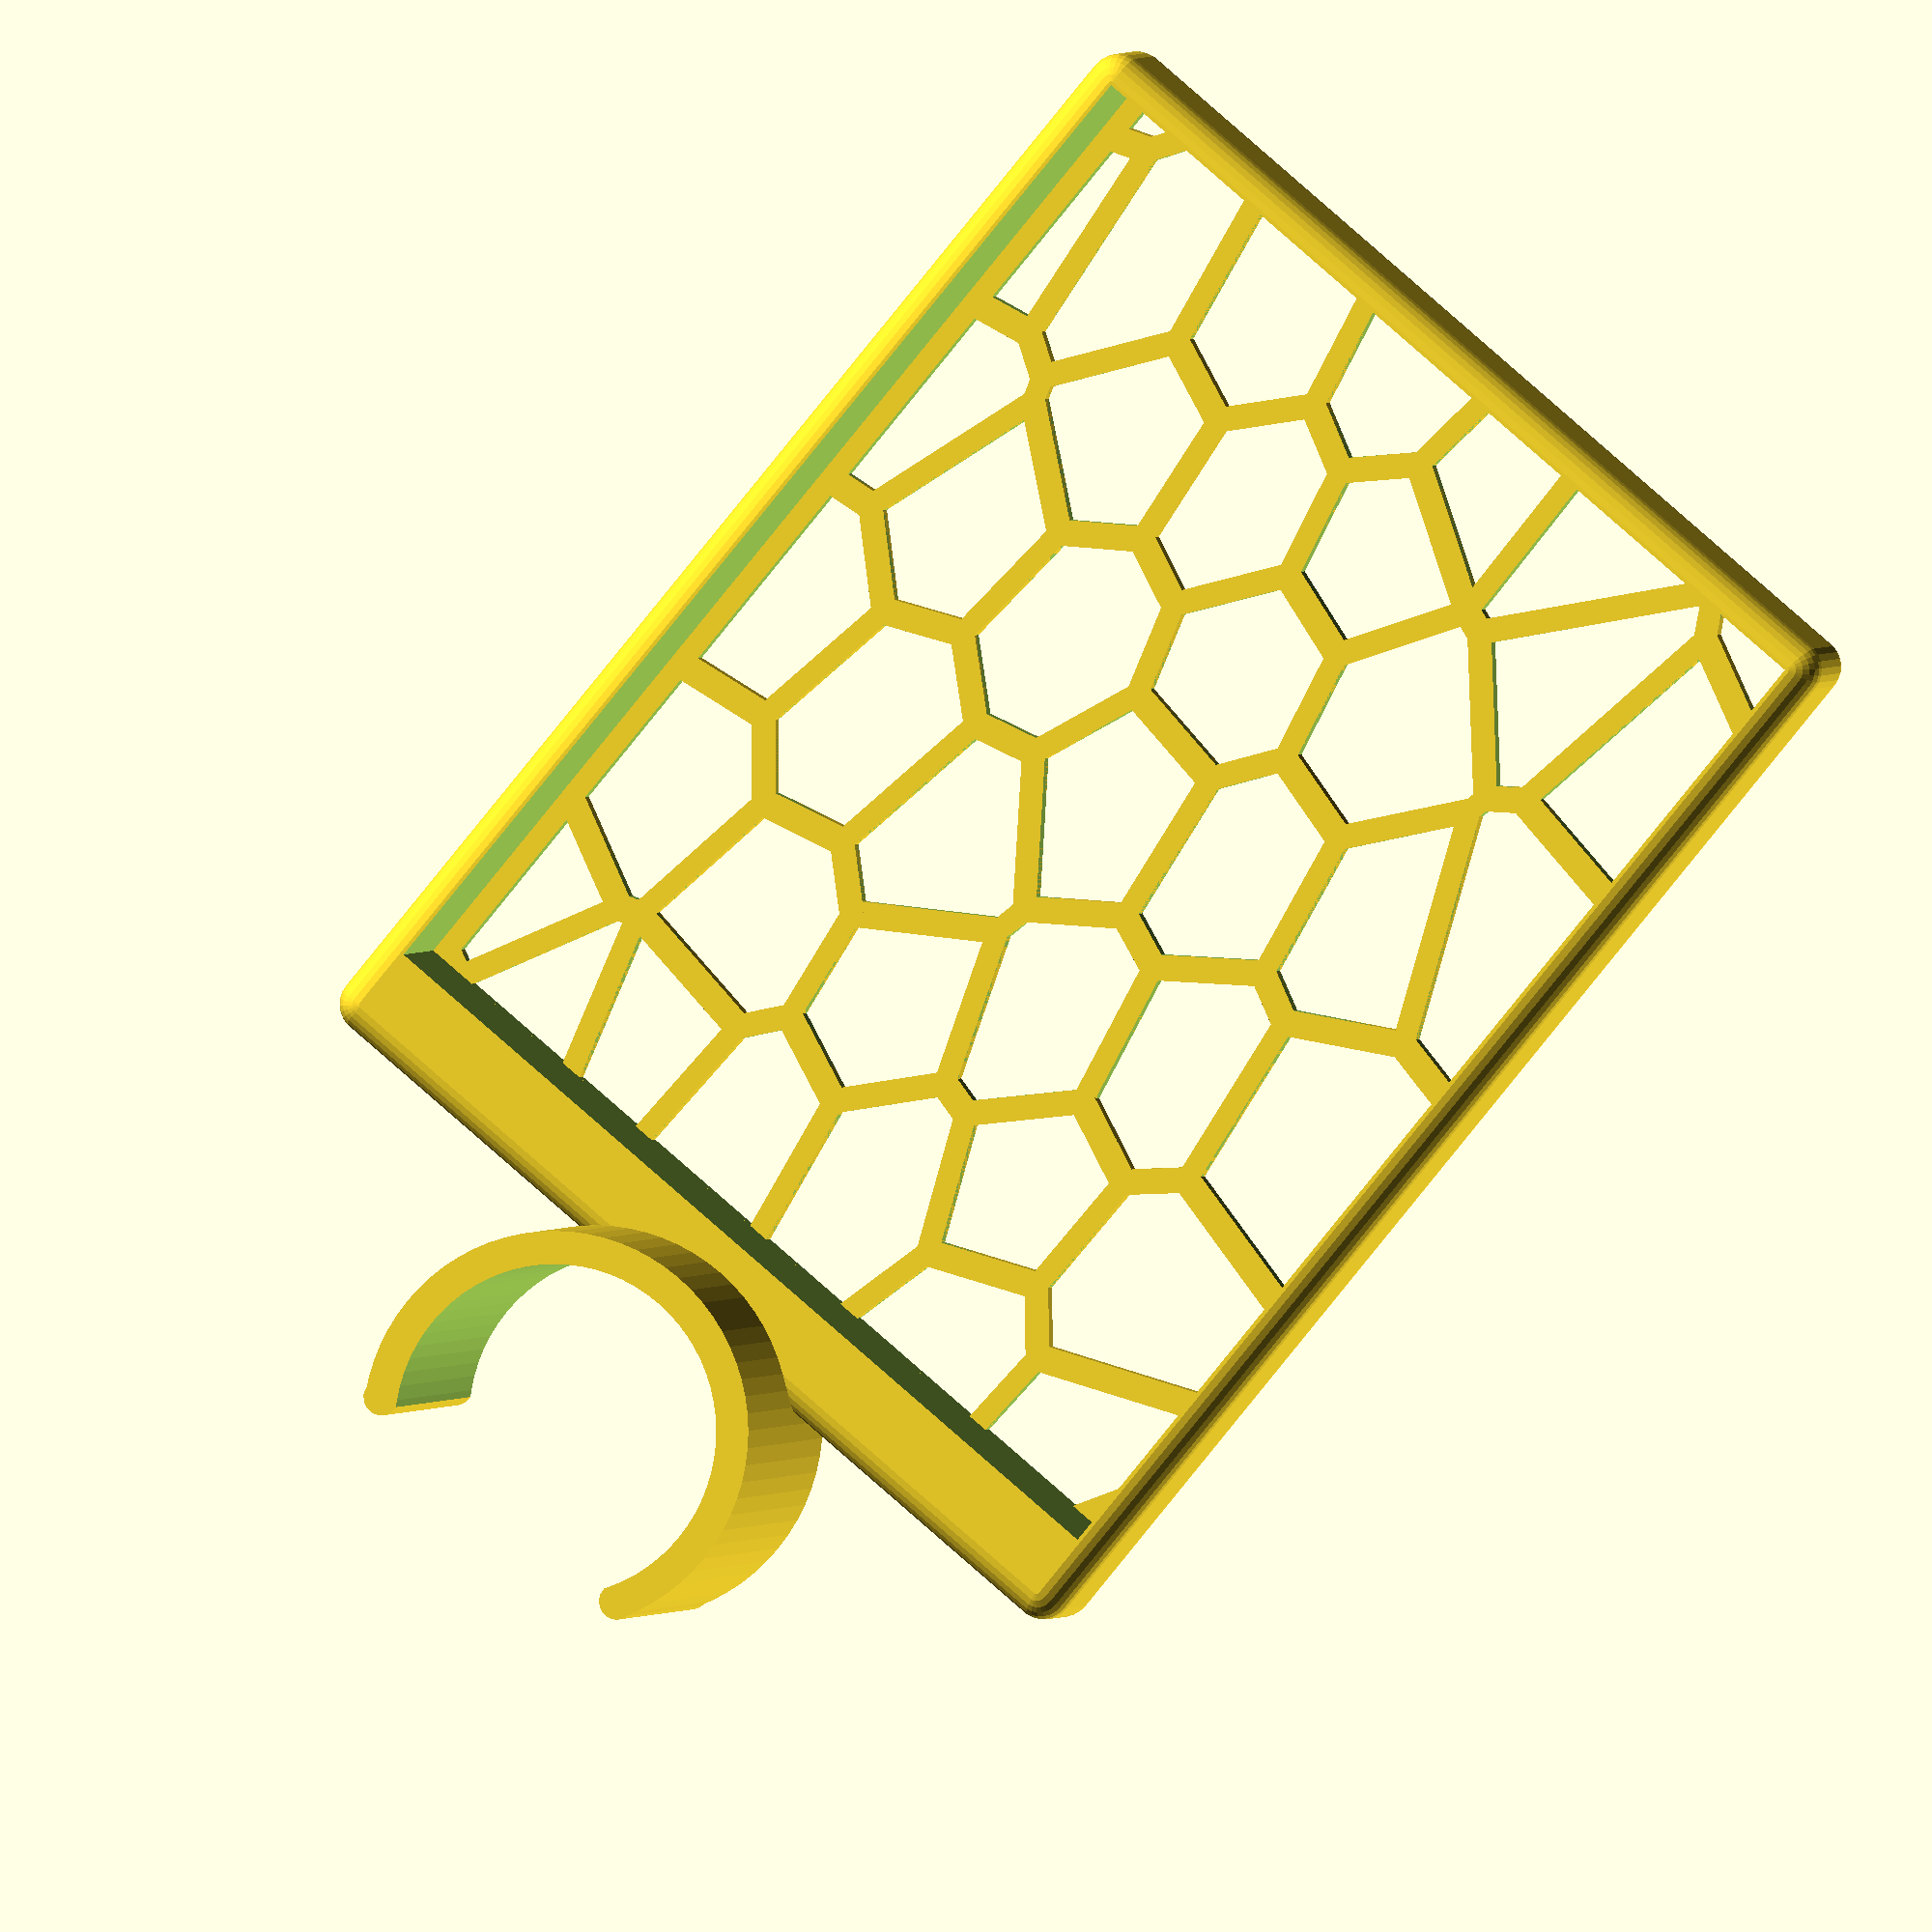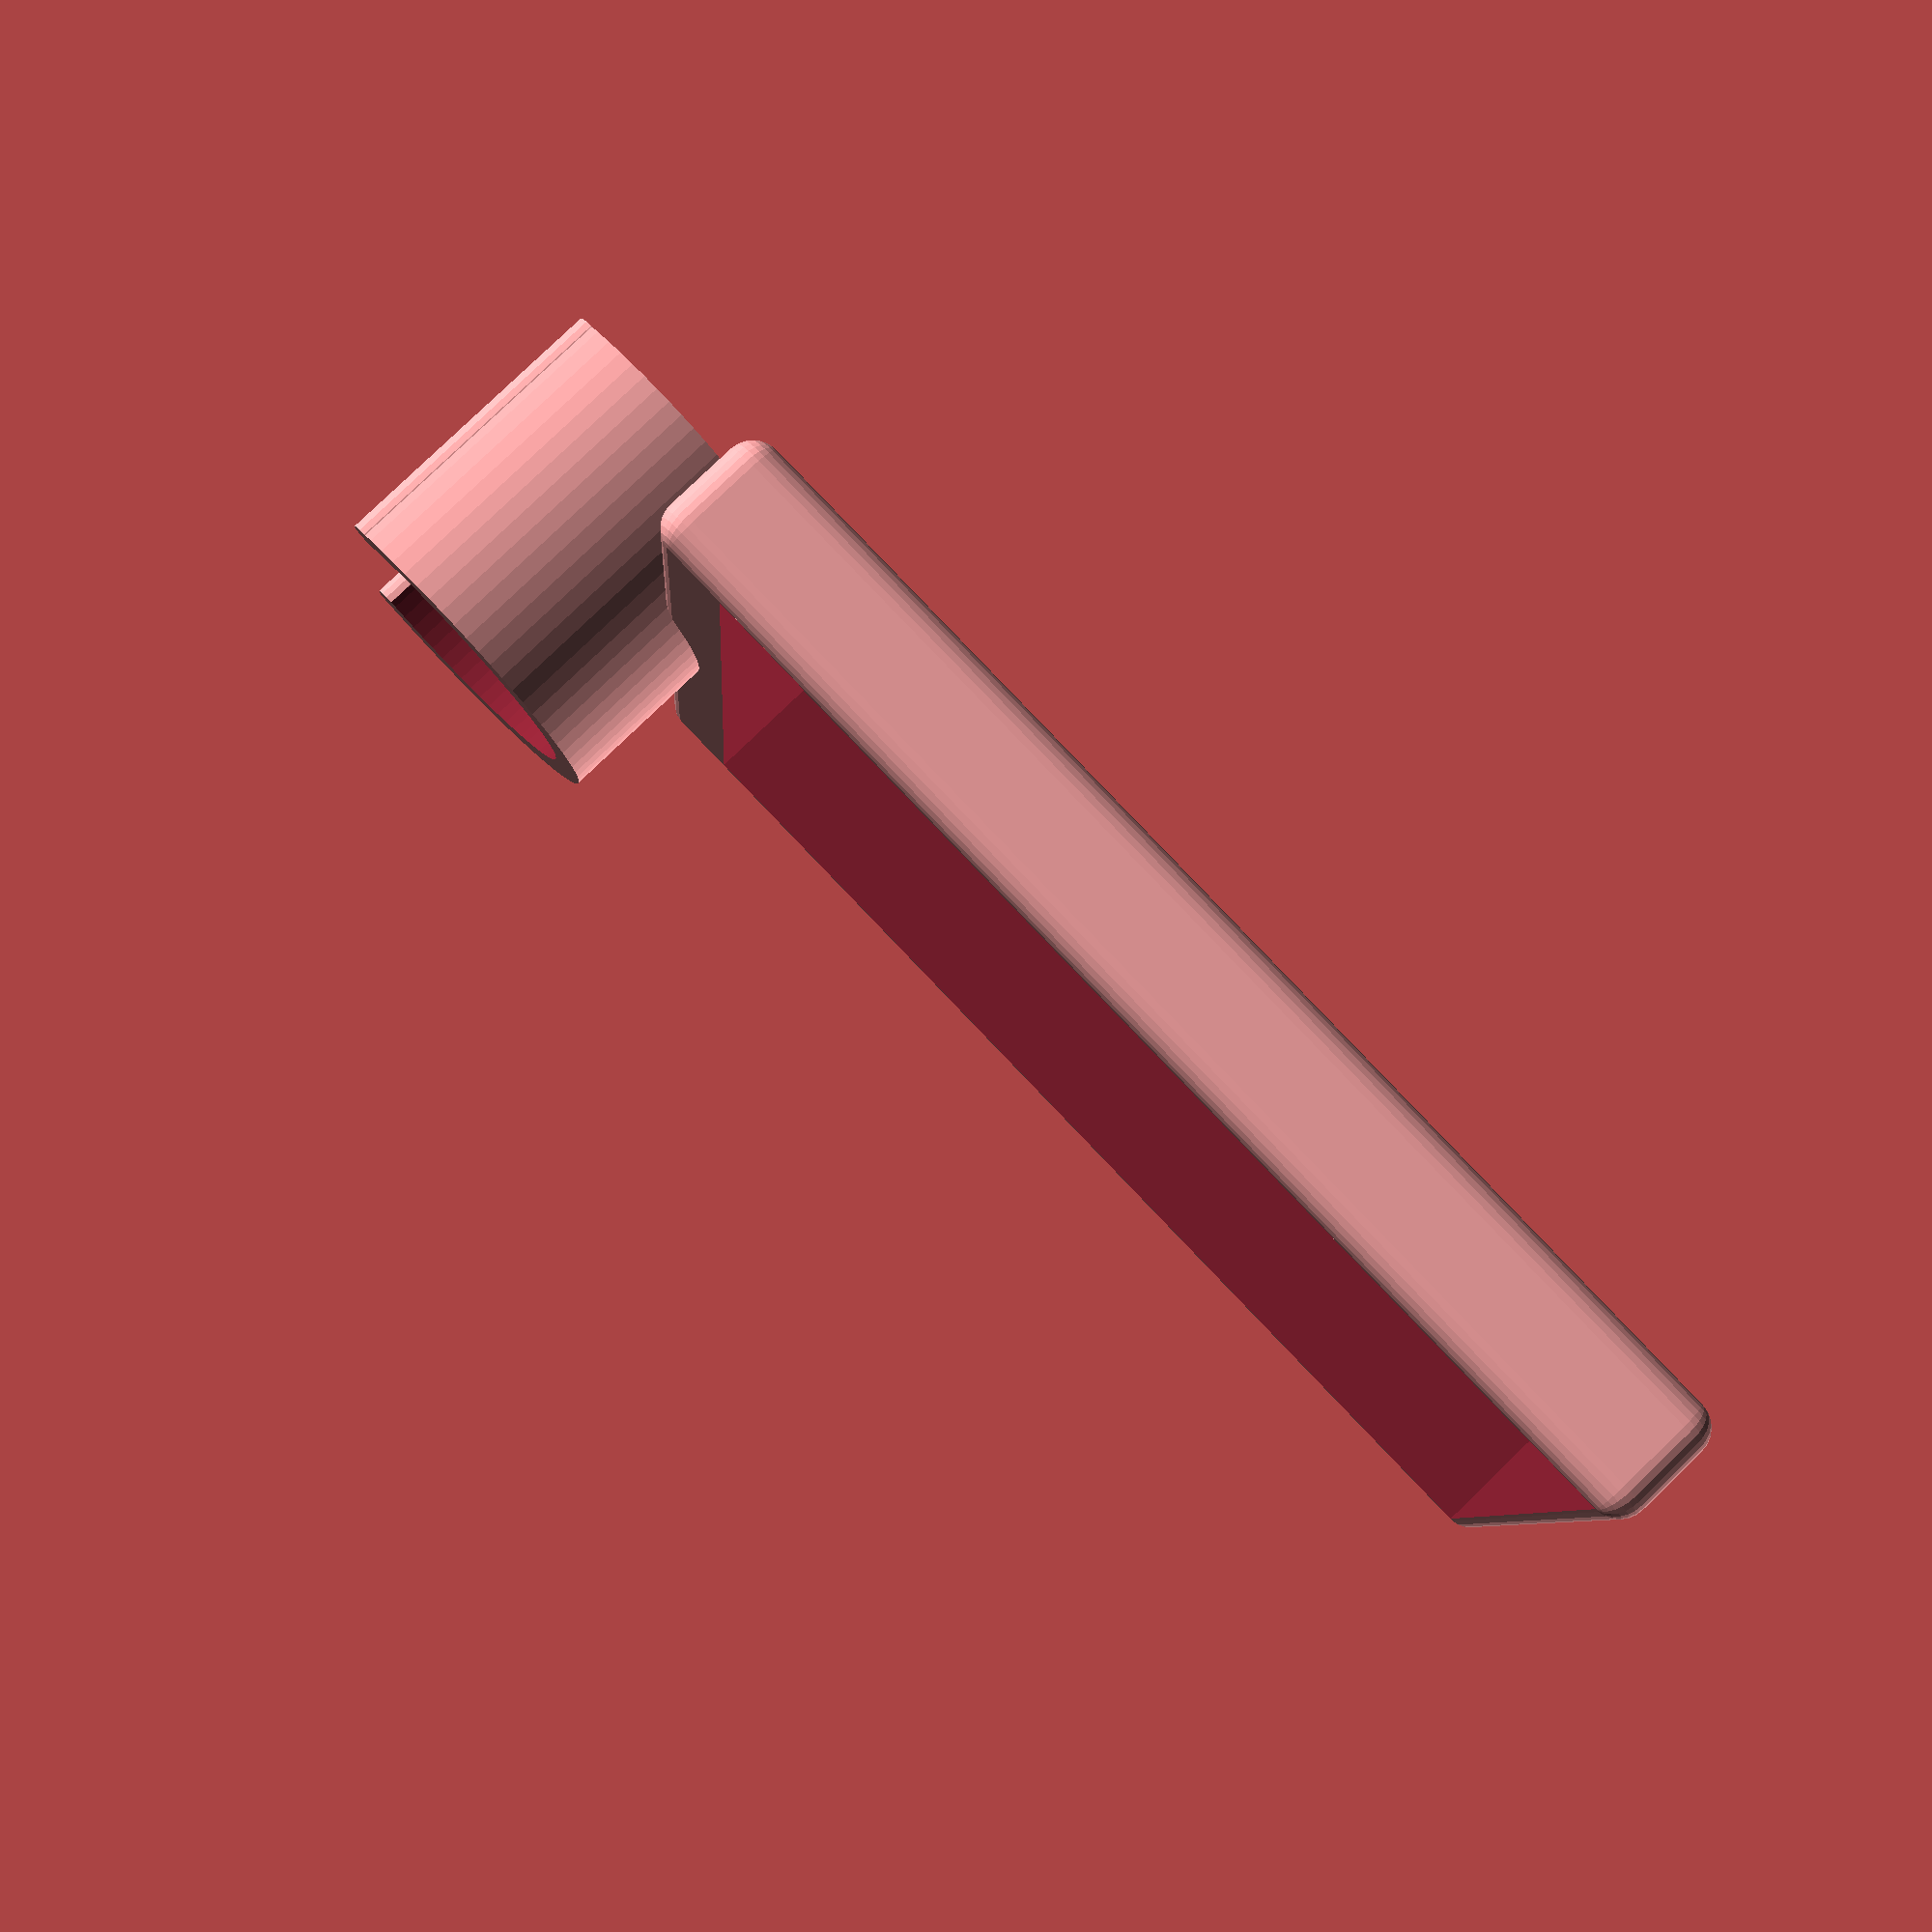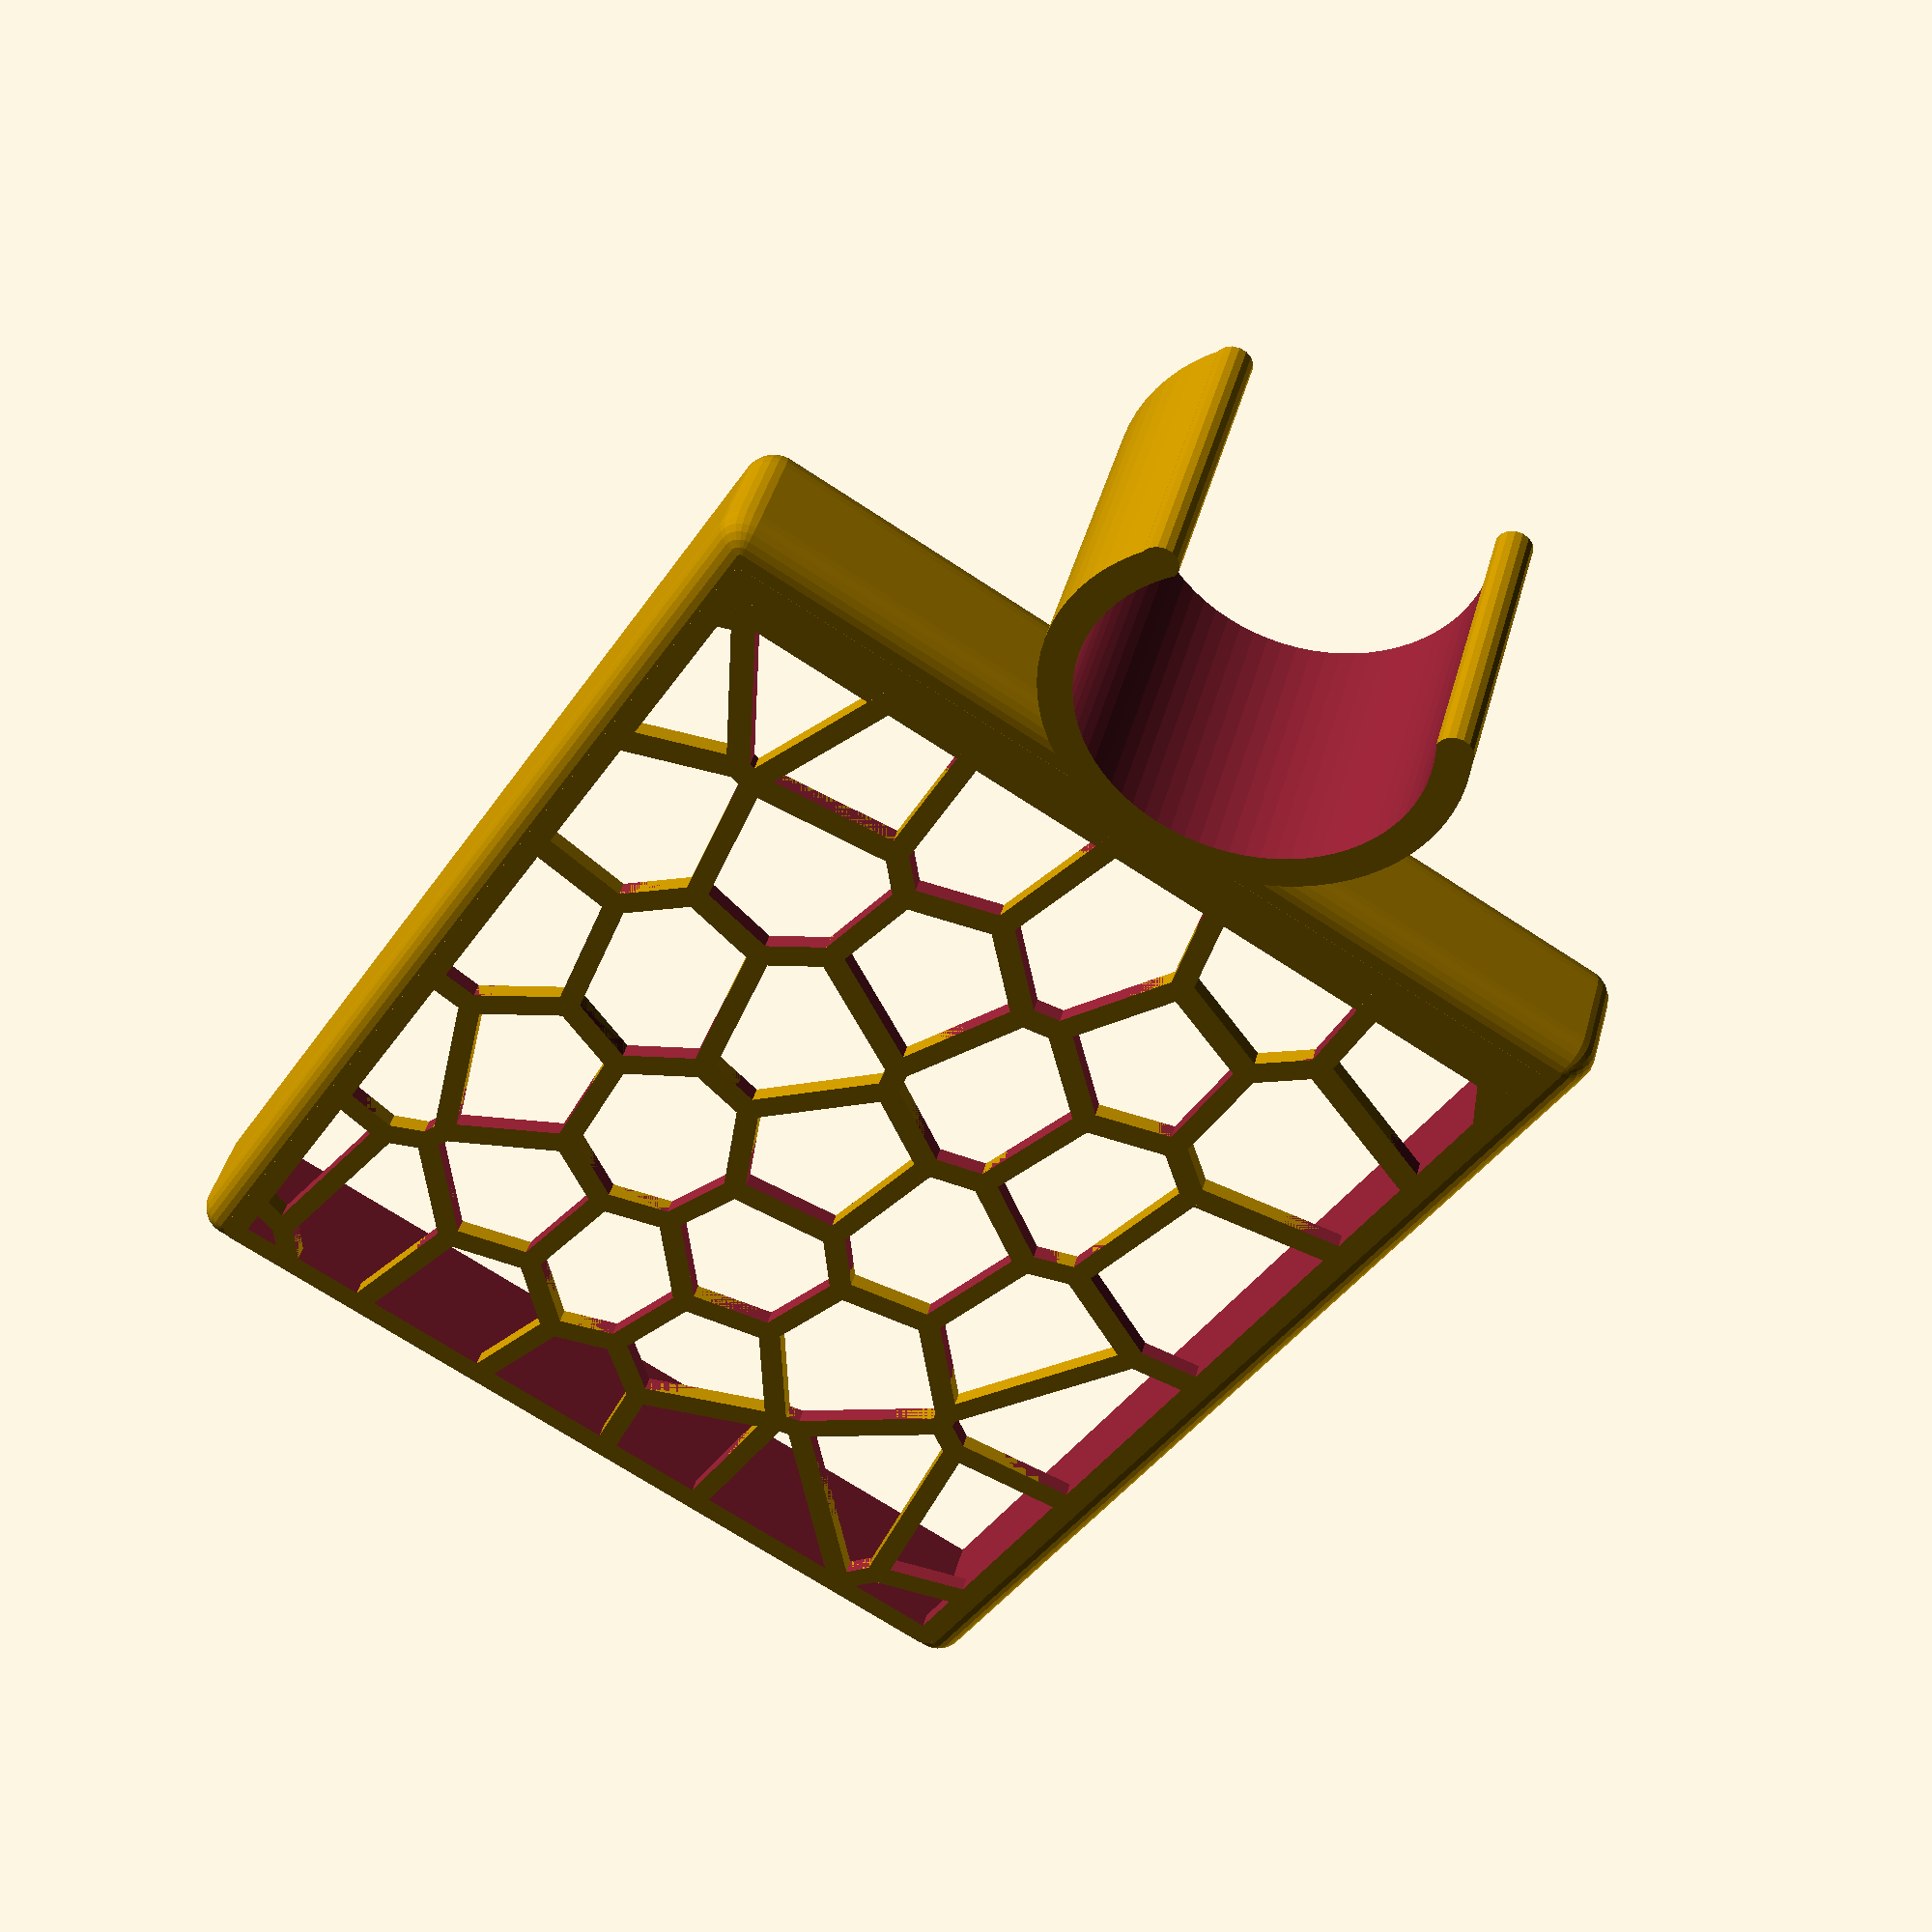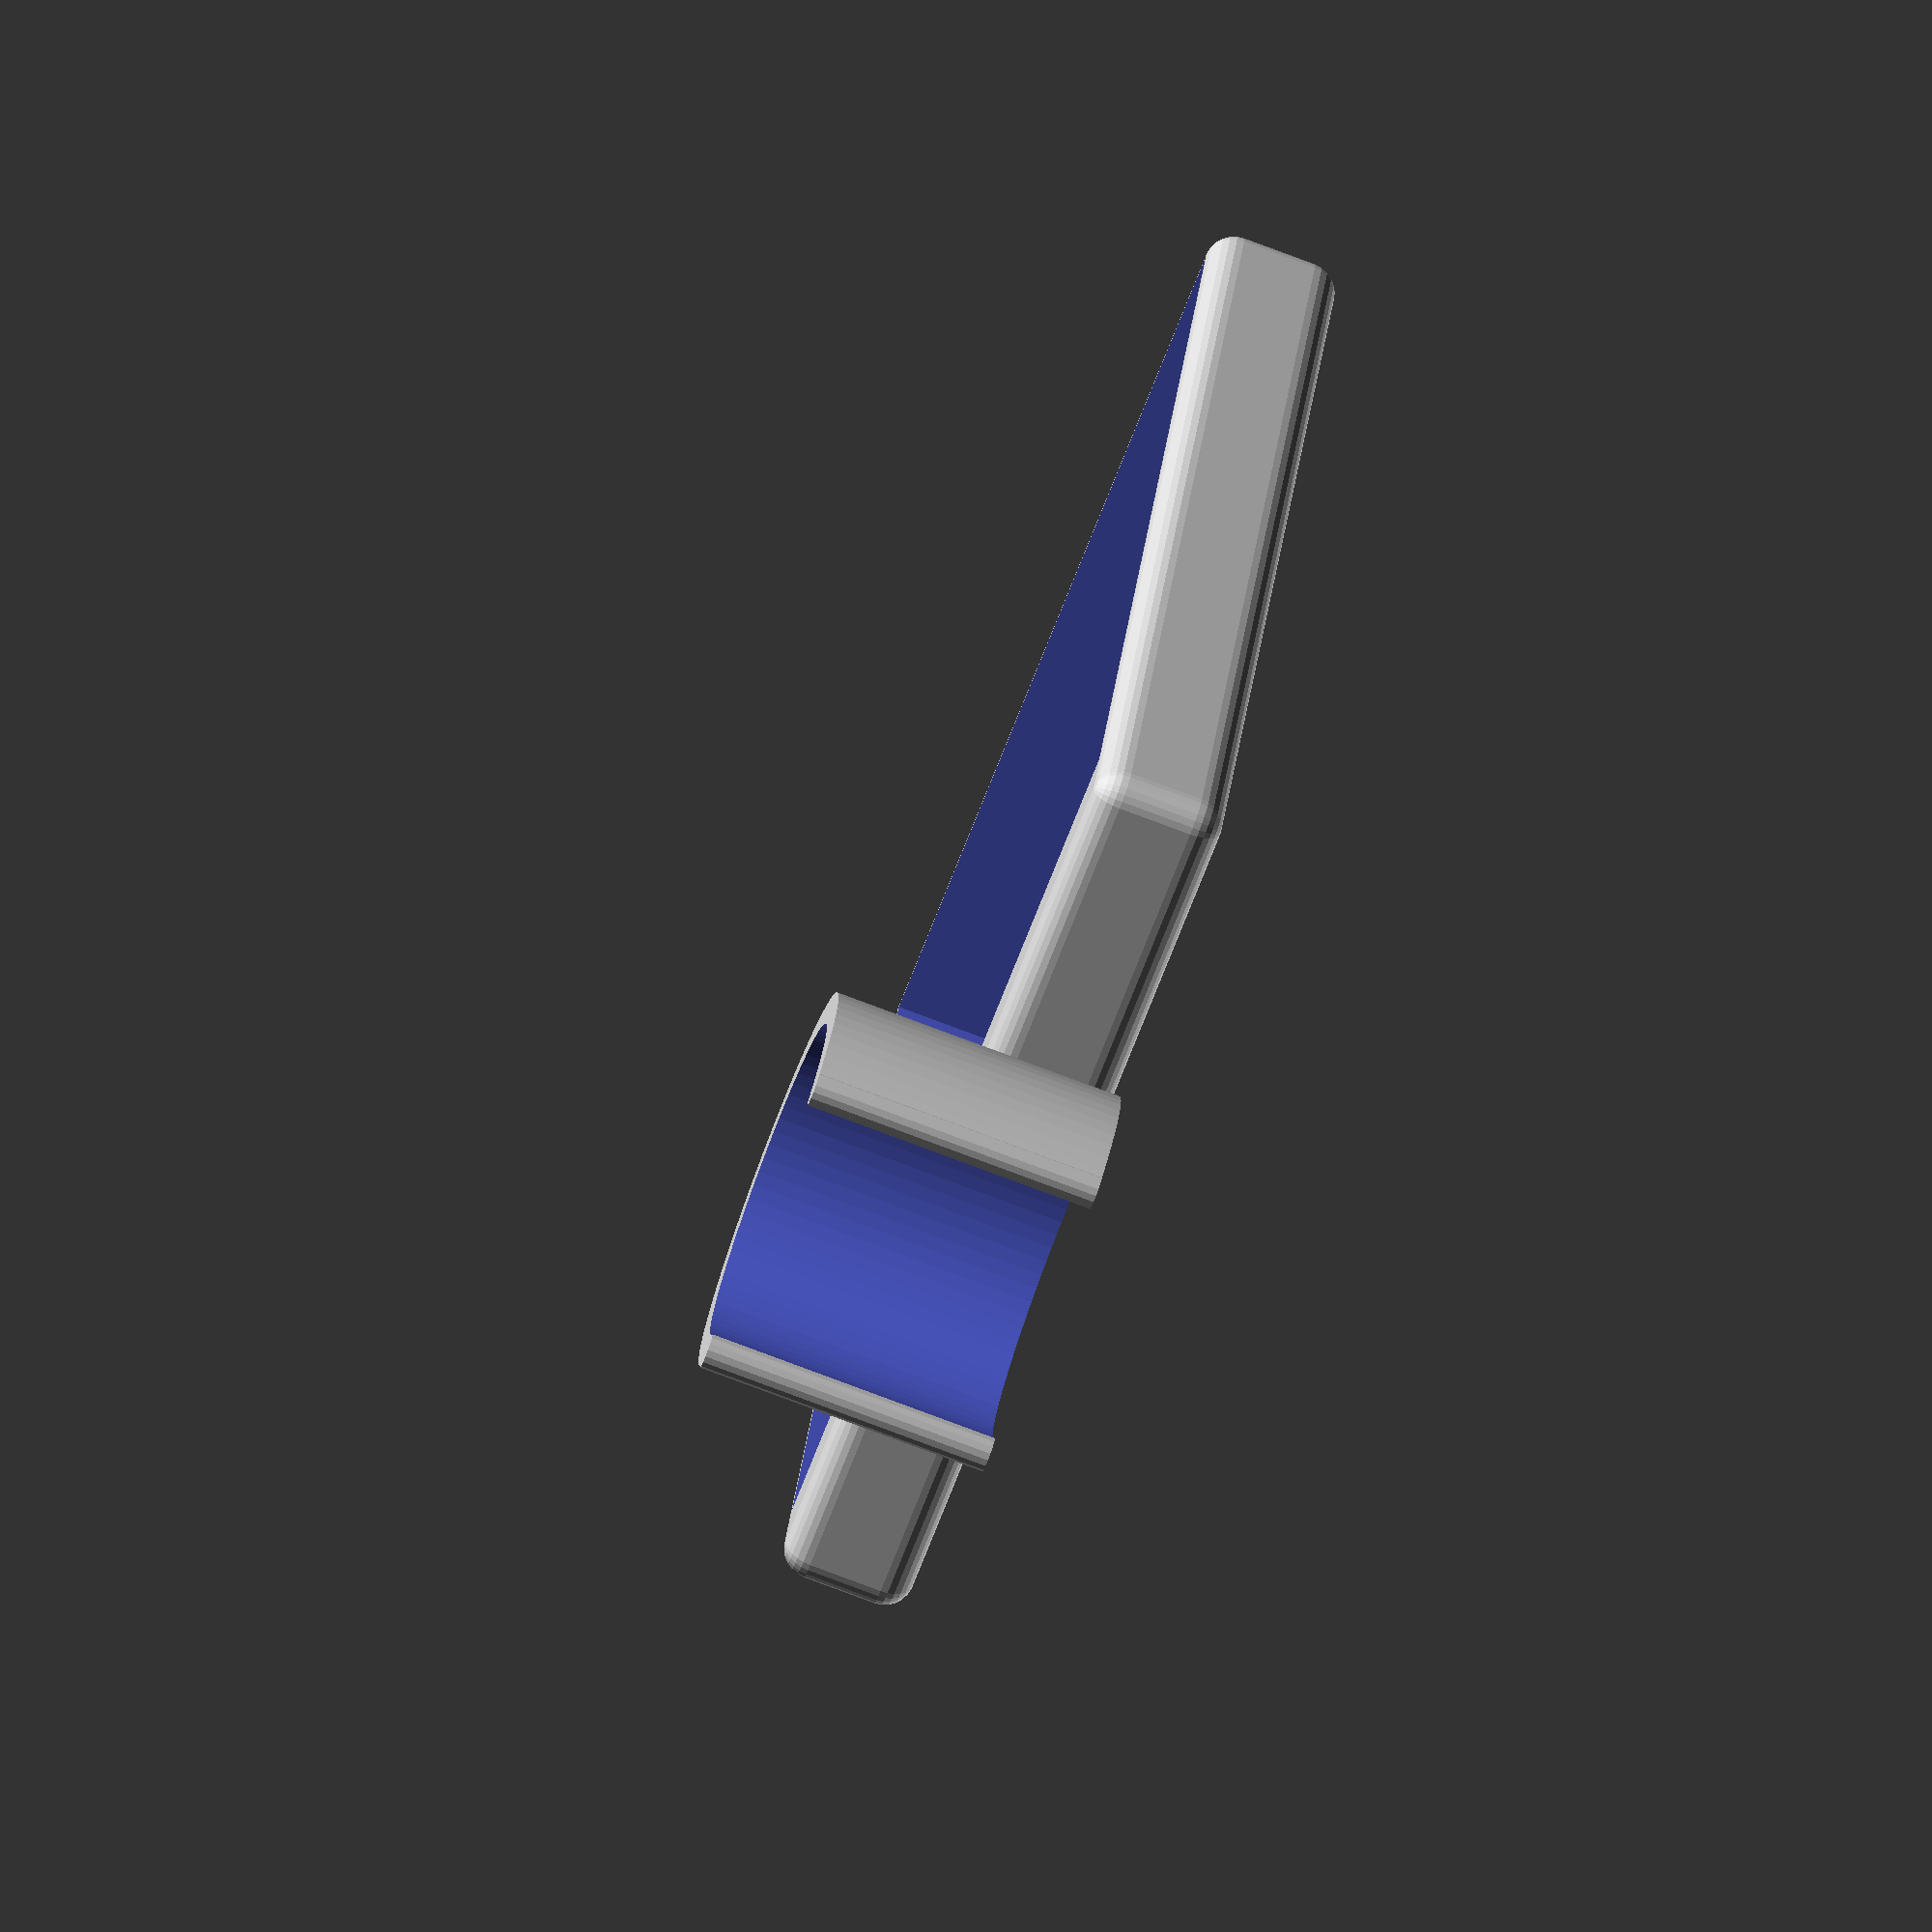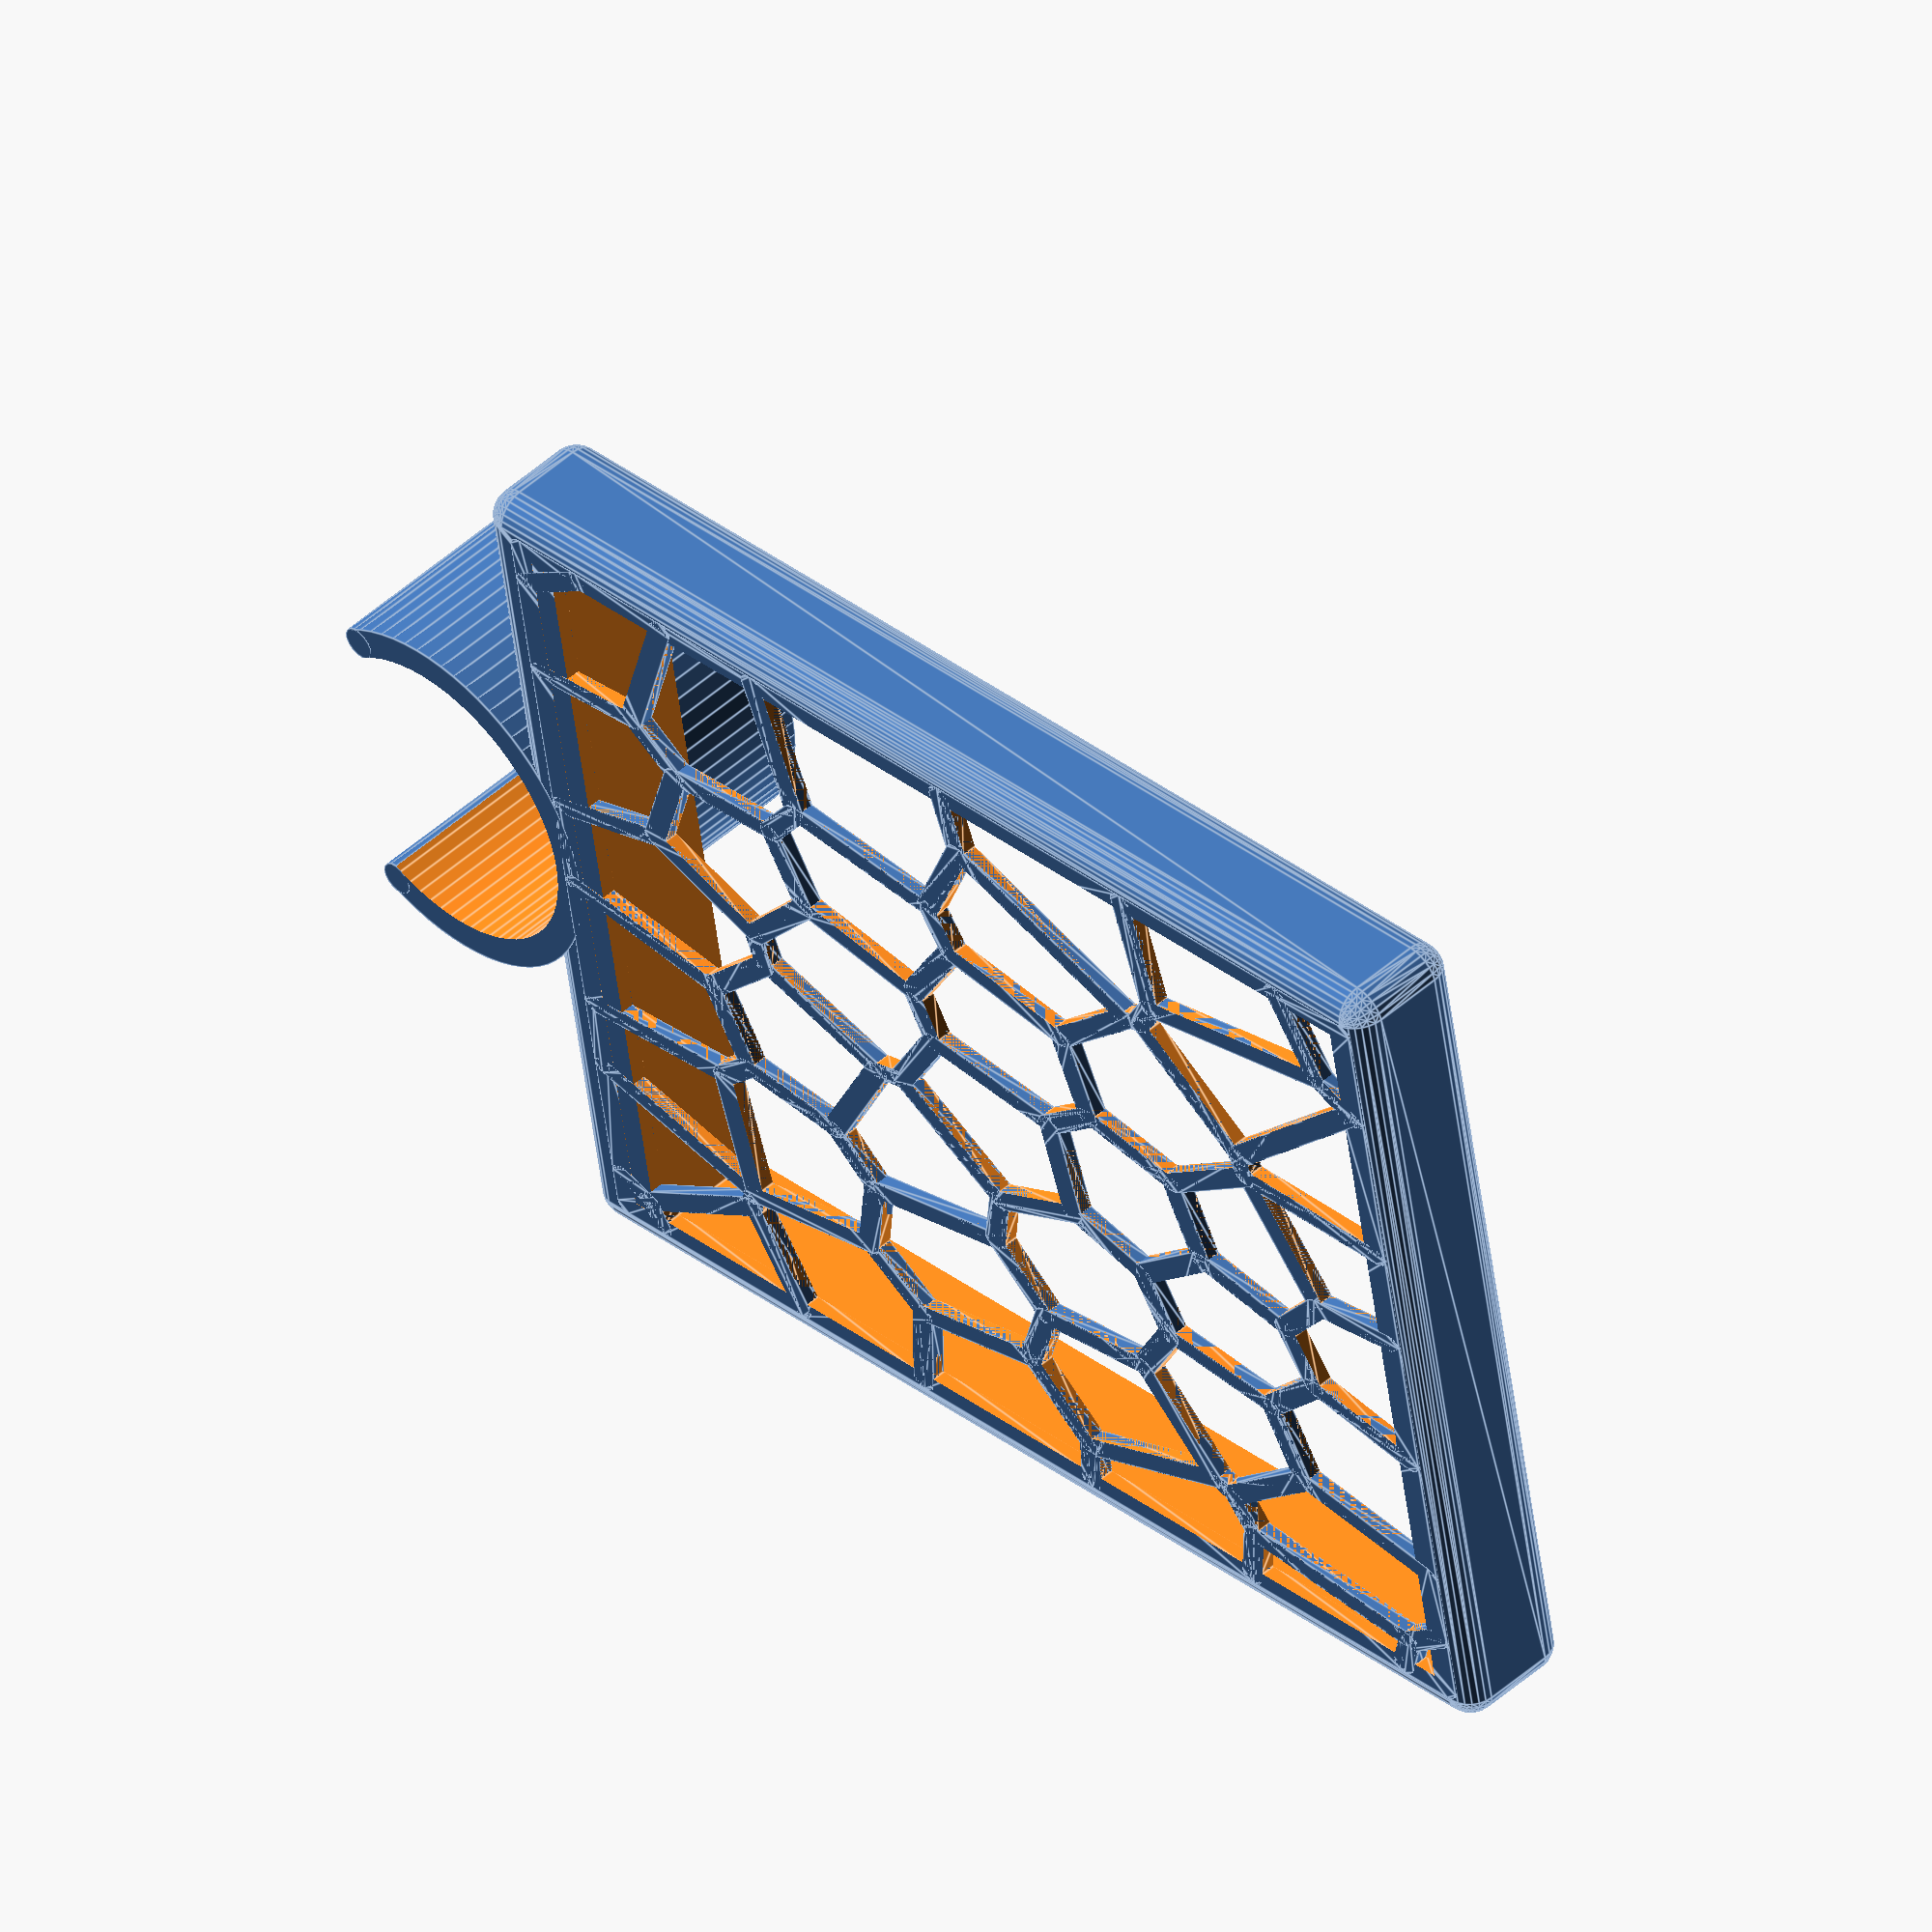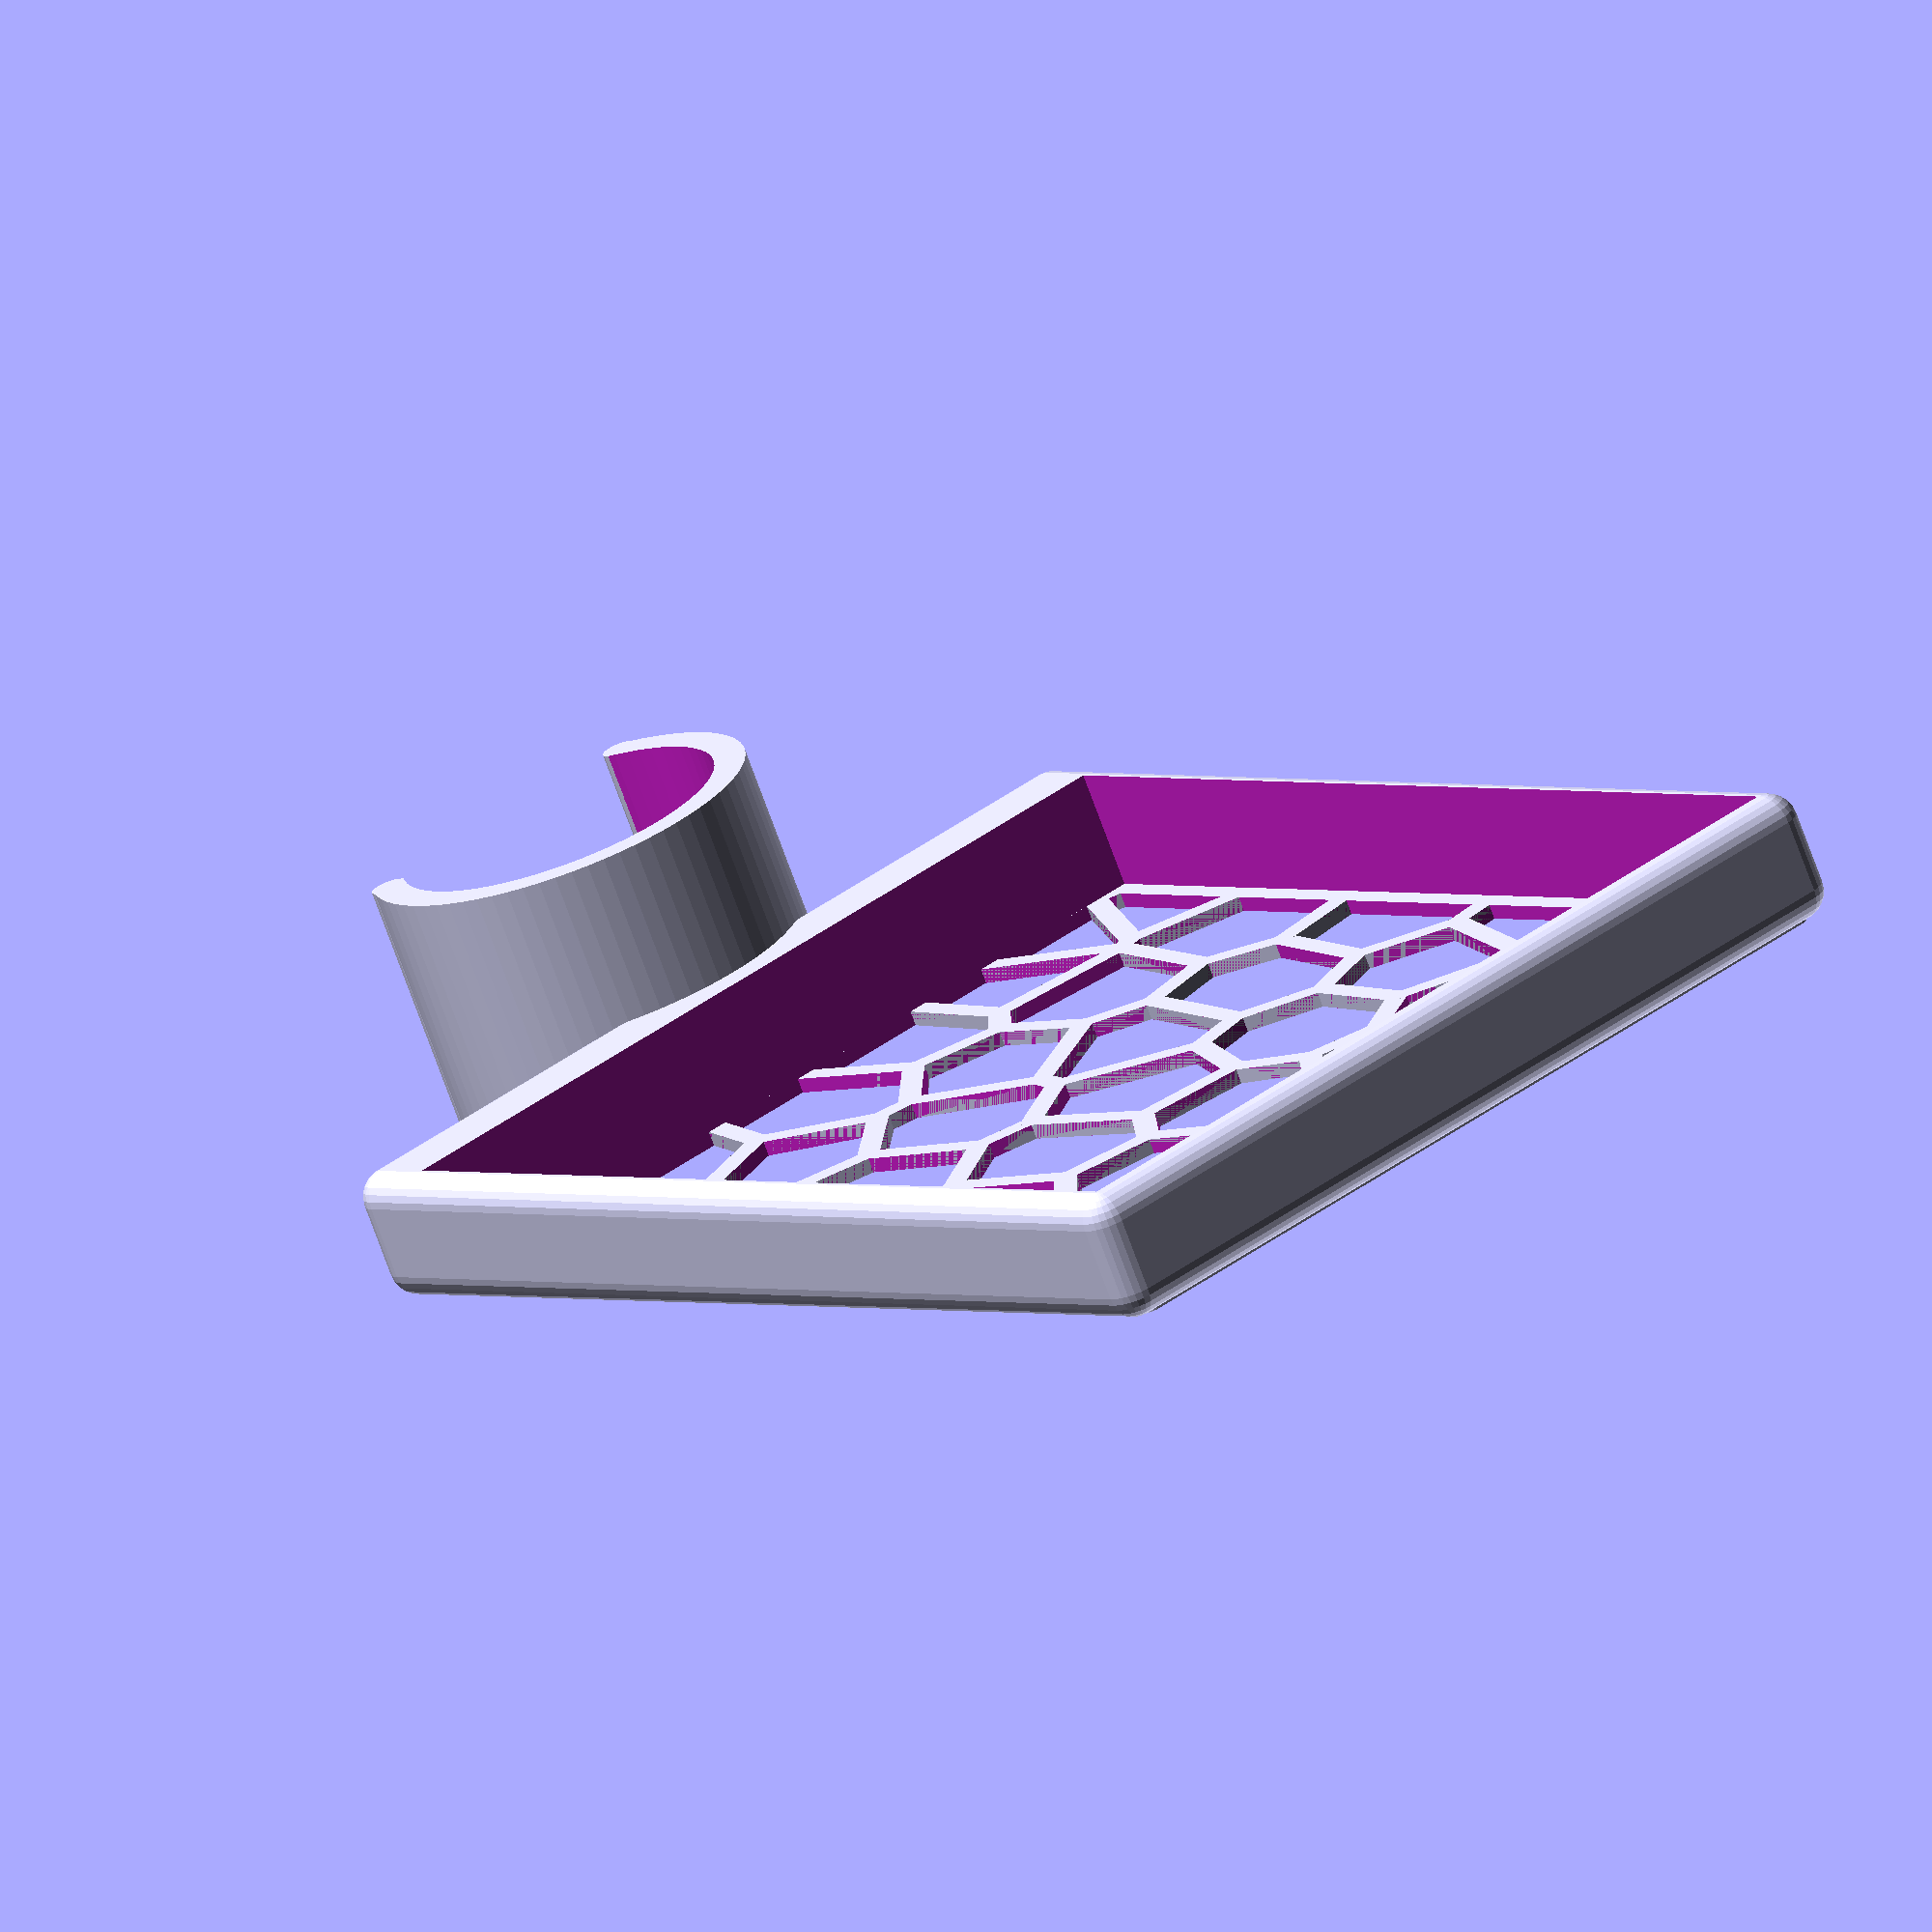
<openscad>
$fa=5;
$fs=0.5;

//pipe diameter
pd=22;
//clip thickness
ct=2.2;
//end clip cylinders factor.  
eccf=1.1;
//clip heigth
ch=20;
//clip apperture
ca=120;

//Soap bar < 55 x 80

//Soap length
sl=80;
//Soap width
sw=60;
//Holder thickness
ht=3;
//hodler height (two parts because minkowski)
hh1=5;
hh2=2;
//thickness of bottom plate's (voronoi grid)
bottom_height=1;

w1=4*(pd/4+ct);


difference() {//toplevel diff => make room for pipe
	union() {
	//--------- clip tuyau -------------------------------------------------------
	difference() { 	cylinder(h=ch,d=pd+ct*2);
		//emporte piece pour trou ouverture//emporte piece pour trou ouverture
		translate([0,0,-1]) linear_extrude(height = ch+2)      
			polygon(points=[    [0,0],[-w1*cos(90+ca/2),-w1*sin(90+ca/2)],[w1,-w1],[-w1,-w1],[-w1*cos(90-ca/2),-w1*sin(90-ca/2)]   ]);

		}
	//cylindres au bout du clip
	rotate([0,0,-(180-ca)/2])       translate([(pd+ct)/2,0,0])  cylinder(h=ch,d=ct*eccf);
	rotate([0,0,180+(180-ca)/2])    translate([(pd+ct)/2,0,0])  cylinder(h=ch,d=ct*eccf);

	translate([0,(pd+sl)/2,hh1/2+hh2]) 	minkowski()	{
			cube([sw,sl,hh1],center=true);
			sphere(r=hh2);
			}
		
    }

	translate([0,0,-100]) cylinder(h=200,d=pd);	
	translate([0,sl/2+pd/2+ct,0]) cube([sw,sl-ct*2,50],center=true);
}
	

//fond
translate([0,sl/2+pd/2+ct/3,0]) scale([sw/100,sl/100,1]) voronoi(bottom_height);





// Module names are of the form poly_<inkscape-path-id>().  As a result,
// you can associate a polygon in this OpenSCAD program with the corresponding
// SVG element in the Inkscape document by looking for the XML element with
// the attribute id="inkscape-path-id".

// fudge value is used to ensure that subtracted solids are a tad taller
// in the z dimension than the polygon being subtracted from.  This helps
// keep the resulting .stl file manifold.
fudge = 0.1;

module poly_path9331(h)
{
  scale([1, -1, 1]) union()
  {
    difference()
    {
       linear_extrude(height=h)
         polygon([[-11.849662,-1.586600],[-12.076862,-1.563716],[-19.078030,-0.152821],[-19.665415,0.158122],[-19.988738,0.738775],[-23.329892,15.622888],[-23.276053,16.308021],[-22.846856,16.844775],[-16.891957,20.905626],[-16.310755,21.105881],[-15.708240,20.983916],[-1.797552,13.986709],[-1.416119,13.681836],[-1.192314,13.247848],[-0.424806,10.405059],[-0.422324,9.803717],[-0.718823,9.280542],[-11.009606,-1.235322],[-11.394063,-1.496027],[-11.849662,-1.586621]]);
       translate([0, 0, -fudge])
         linear_extrude(height=h+2*fudge)
           polygon([[-12.237235,0.857185],[-2.859077,10.439437],[-3.315384,12.132897],[-16.143540,18.584076],[-20.872717,15.359445],[-17.871399,1.991247],[-12.237235,0.857185]]);
    }
  }
}

module poly_path9323(h)
{
  scale([1, -1, 1]) union()
  {
    difference()
    {
       linear_extrude(height=h)
         polygon([[7.666534,3.825979],[7.133854,3.971075],[-2.120205,9.074371],[-2.476045,9.376721],[-2.685334,9.794132],[-3.452853,12.636920],[-3.374563,13.455979],[2.822824,26.163595],[3.168602,26.583208],[3.666694,26.801262],[7.634084,27.519126],[8.121264,27.504112],[8.560069,27.291936],[17.814127,20.101897],[18.205030,19.551184],[18.226522,18.876186],[14.904448,6.390038],[14.606183,5.869559],[14.089203,5.565259],[8.014019,3.869892],[7.666544,3.826032],[7.666534,3.825979]]);
       translate([0, 0, -fudge])
         linear_extrude(height=h+2*fudge)
           polygon([[7.846008,6.252570],[12.815744,7.638654],[15.765501,18.729172],[7.536704,25.123078],[4.667133,24.603779],[-1.077771,12.824033],[-0.554636,10.884282],[7.846008,6.252570]]);
    }
  }
}

module poly_path9281(h)
{
  scale([1, -1, 1]) union()
  {
    difference()
    {
       linear_extrude(height=h)
         polygon([[31.709528,17.220906],[31.083292,17.423274],[25.735528,21.064124],[25.365219,21.473596],[25.223856,22.007270],[24.987110,33.387991],[25.086315,33.884701],[25.386136,34.292957],[30.537253,38.815847],[31.073472,39.082379],[31.671337,39.048768],[49.192395,33.334533],[49.776951,32.909151],[50.000002,32.221479],[50.000002,21.358140],[49.725355,20.604690],[49.030105,20.204988],[31.942449,17.238100],[31.709528,17.220938]]);
       translate([0, 0, -fudge])
         linear_extrude(height=h+2*fudge)
           polygon([[32.009277,19.624603],[47.659276,22.343293],[47.659276,31.371878],[31.579698,36.616446],[27.339288,32.893503],[27.551222,22.660224],[32.009277,19.624603]]);
    }
  }
}

module poly_path9273(h)
{
  scale([1, -1, 1]) union()
  {
    difference()
    {
       linear_extrude(height=h)
         polygon([[35.743735,-50.000026],[35.219111,-49.876137],[34.805684,-49.530228],[34.591179,-49.035700],[34.621115,-48.497488],[34.783394,-47.949548],[34.964775,-47.586800],[37.626247,-43.978417],[38.178006,-43.569849],[48.440154,-39.955739],[48.990925,-39.900118],[49.505637,-40.103867],[49.869108,-40.521389],[50.000002,-41.059254],[50.000002,-48.829689],[49.910950,-49.277582],[49.657250,-49.657287],[49.277535,-49.910980],[48.829634,-50.000026],[35.743735,-50.000026]]);
       translate([0, 0, -fudge])
         linear_extrude(height=h+2*fudge)
           polygon([[37.819069,-47.659351],[47.659276,-47.659351],[47.659276,-42.712619],[39.294917,-45.656602],[37.819069,-47.659351]]);
    }
  }
}

module poly_path9325(h)
{
  scale([1, -1, 1]) union()
  {
    difference()
    {
       linear_extrude(height=h)
         polygon([[-2.303493,11.772064],[-2.847625,11.898070],[-16.758313,18.893369],[-17.280702,19.417179],[-17.384538,20.149623],[-15.565040,30.130901],[-15.284968,30.701551],[-14.747878,31.041587],[-4.877139,33.989395],[-4.299501,34.012607],[-3.781237,33.756474],[4.636580,26.537788],[5.020867,25.886649],[4.926783,25.136448],[-1.270593,12.428821],[-1.694327,11.954631],[-2.303493,11.772064],[-2.303493,11.772064]]);
       translate([0, 0, -fudge])
         linear_extrude(height=h+2*fudge)
           polygon([[-2.855253,14.519400],[2.425685,25.350279],[-4.819857,31.564711],[-13.390419,29.004477],[-14.925445,20.590654],[-2.855253,14.519400]]);
    }
  }
}

module poly_path9311(h)
{
  scale([1, -1, 1]) union()
  {
    difference()
    {
       linear_extrude(height=h)
         polygon([[1.308785,-41.152805],[0.579447,-40.921792],[-5.778302,-36.202253],[-6.190115,-35.635209],[-6.204066,-34.934547],[-3.407033,-25.361829],[-3.087400,-24.839711],[-2.547866,-24.550430],[7.399235,-22.257473],[8.037354,-22.288887],[8.563872,-22.650767],[16.788856,-32.565238],[17.052086,-33.198862],[16.914872,-33.871126],[16.903324,-33.892102],[16.361131,-34.398042],[1.761215,-41.047778],[1.308732,-41.152786],[1.308785,-41.152805]]);
       translate([0, 0, -fudge])
         linear_extrude(height=h+2*fudge)
           polygon([[1.419524,-38.630756],[14.018562,-32.893623],[7.223586,-24.699340],[-1.352697,-26.677262],[-3.729686,-34.808541],[1.419524,-38.630756]]);
    }
  }
}

module poly_path9265(h)
{
  scale([1, -1, 1]) union()
  {
    difference()
    {
       linear_extrude(height=h)
         polygon([[-31.753441,-50.000026],[-32.261270,-49.884437],[-32.668649,-49.559952],[-32.894884,-49.090846],[-32.895162,-48.570037],[-29.622732,-34.155597],[-29.333086,-33.611961],[-28.807487,-33.290730],[-19.624069,-30.621674],[-19.051238,-30.601889],[-18.537723,-30.856501],[-11.313168,-37.017487],[-10.953554,-37.565158],[-10.944685,-38.220277],[-13.976557,-49.142797],[-14.396229,-49.761620],[-15.104919,-50.000026],[-31.753441,-50.000026]]);
       translate([0, 0, -fudge])
         linear_extrude(height=h+2*fudge)
           polygon([[-30.287149,-47.659351],[-15.994619,-47.659351],[-13.399964,-38.313828],[-19.576343,-33.046346],[-27.492033,-35.346931],[-30.287149,-47.659351]]);
    }
  }
}

module poly_path9303(h)
{
  scale([1, -1, 1]) union()
  {
    difference()
    {
       linear_extrude(height=h)
         polygon([[-43.478055,-8.243959],[-43.596423,-8.238662],[-48.942280,-7.723187],[-49.360606,-7.601522],[-49.696060,-7.345146],[-49.919054,-6.986637],[-50.000002,-6.558572],[-50.000002,13.482273],[-49.897580,13.961433],[-49.607946,14.356652],[-49.181880,14.598641],[-48.694083,14.644971],[-37.761808,13.368228],[-37.115114,13.076713],[-36.755637,12.465191],[-33.729508,-0.857199],[-33.780015,-1.540952],[-34.204895,-2.079054],[-42.817463,-8.035744],[-43.478055,-8.243843]]);
       translate([0, 0, -fudge])
         linear_extrude(height=h+2*fudge)
           polygon([[-43.796894,-5.867013],[-36.186684,-0.605261],[-38.855793,11.140118],[-47.659276,12.167265],[-47.659276,-5.494716],[-43.796894,-5.867013]]);
    }
  }
}

module poly_path9257(h)
{
  scale([1, -1, 1]) union()
  {
    difference()
    {
       linear_extrude(height=h)
         polygon([[-48.829644,-50.000026],[-49.277543,-49.910977],[-49.657254,-49.657283],[-49.910951,-49.277579],[-50.000002,-48.829689],[-50.000002,-43.804681],[-49.876857,-43.281322],[-49.532677,-42.868268],[-49.040117,-42.652714],[-48.503156,-42.680163],[-44.163470,-43.940234],[-43.598330,-44.306800],[-40.392726,-48.071736],[-40.124734,-48.671383],[-40.222004,-49.320946],[-40.653894,-49.815792],[-41.284343,-50.000026],[-48.829644,-50.000026]]);
       translate([0, 0, -fudge])
         linear_extrude(height=h+2*fudge)
           polygon([[-47.659276,-47.659351],[-43.815995,-47.659351],[-45.152457,-46.089989],[-47.659276,-45.362586],[-47.659276,-47.659351]]);
    }
  }
}

module poly_path9269(h)
{
  scale([1, -1, 1]) union()
  {
    difference()
    {
       linear_extrude(height=h)
         polygon([[2.610869,-50.000026],[2.197845,-49.924788],[1.847414,-49.716445],[1.589463,-49.400743],[1.453881,-49.003425],[0.119326,-40.156204],[0.247853,-39.424128],[0.791382,-38.917134],[15.391298,-32.267397],[15.966115,-32.165465],[16.518648,-32.353906],[16.911390,-32.785822],[17.046598,-33.353722],[16.758313,-48.850690],[16.660403,-49.299531],[16.408222,-49.664744],[16.038495,-49.910264],[15.587945,-50.000026],[2.610869,-50.000026],[2.610869,-50.000026]]);
       translate([0, 0, -fudge])
         linear_extrude(height=h+2*fudge)
           polygon([[3.617040,-47.659351],[14.438585,-47.659351],[14.671516,-35.167468],[2.565060,-40.681233],[3.617040,-47.659351]]);
    }
  }
}

module poly_path9295(h)
{
  scale([1, -1, 1]) union()
  {
    difference()
    {
       linear_extrude(height=h)
         polygon([[-34.812041,30.652118],[-35.106058,30.690362],[-37.181391,31.224939],[-37.563966,31.401558],[-37.859178,31.702233],[-46.847856,45.015077],[-47.046941,45.612964],[-46.907077,46.227408],[-45.198308,49.387128],[-44.768123,49.835191],[-44.169233,49.999984],[-28.244307,49.999984],[-27.698582,49.865279],[-27.278626,49.491657],[-27.081335,48.965323],[-27.152229,48.407718],[-33.721902,31.400556],[-34.151145,30.857609],[-34.812083,30.652150],[-34.812041,30.652118]]);
       translate([0, 0, -fudge])
         linear_extrude(height=h+2*fudge)
           polygon([[-35.529905,33.216155],[-29.951126,47.659248],[-43.472334,47.659248],[-44.510955,45.736691],[-36.167593,33.380363],[-35.529905,33.216155]]);
    }
  }
}

module poly_path9335(h)
{
  scale([1, -1, 1]) union()
  {
    difference()
    {
       linear_extrude(height=h)
         polygon([[-2.253849,-26.860550],[-2.727888,-26.772913],[-3.126376,-26.501623],[-10.923688,-18.404721],[-11.229799,-17.817418],[-11.168072,-17.158012],[-8.038841,-9.341758],[-7.659466,-8.844977],[-7.078489,-8.614349],[5.245622,-7.289360],[5.778061,-7.355409],[6.225064,-7.652122],[11.259710,-13.018871],[11.543405,-13.544402],[11.530823,-14.141481],[8.787248,-23.719920],[8.468027,-24.245773],[7.926194,-24.537061],[-2.020928,-26.830007],[-2.253849,-26.860518],[-2.253849,-26.860550]]);
       translate([0, 0, -fudge])
         linear_extrude(height=h+2*fudge)
           polygon([[-1.900643,-24.401510],[6.727180,-22.412125],[9.098459,-14.135750],[4.917238,-9.677770],[-6.127694,-10.865290],[-8.714699,-17.326024],[-1.900643,-24.401510]]);
    }
  }
}

module poly_path9329(h)
{
  scale([1, -1, 1]) union()
  {
    difference()
    {
       linear_extrude(height=h)
         polygon([[-26.470586,-5.183526],[-26.829523,-5.120598],[-35.251165,-2.224341],[-35.742230,-1.899503],[-36.012952,-1.376657],[-39.039081,11.945732],[-39.013722,12.558358],[-38.682051,13.074063],[-32.543863,18.616462],[-32.072700,18.874725],[-31.535786,18.895212],[-21.964795,17.028020],[-21.372463,16.718117],[-21.046449,16.134507],[-17.705295,1.250405],[-17.762158,0.556040],[-18.203607,0.017055],[-25.806180,-4.990767],[-26.470586,-5.183600]]);
       translate([0, 0, -fudge])
         linear_extrude(height=h+2*fudge)
           polygon([[-26.613775,-2.718755],[-20.166295,1.527302],[-23.161892,14.876420],[-31.409780,16.485869],[-36.604810,11.796886],[-33.874604,-0.221513],[-26.613775,-2.718755]]);
    }
  }
}

module poly_path9287(h)
{
  scale([1, -1, 1]) union()
  {
    difference()
    {
       linear_extrude(height=h)
         polygon([[26.182290,32.242477],[25.788985,32.301697],[13.930727,36.234636],[13.471378,36.517976],[13.188041,36.977322],[9.375303,48.461144],[9.329304,49.007484],[9.537212,49.514808],[9.953388,49.871750],[10.486471,49.999952],[30.506711,49.999952],[30.941195,49.916335],[31.302938,49.686814],[31.558201,49.342755],[31.673244,48.915523],[32.475129,38.021652],[32.391200,37.492123],[32.079918,37.055601],[26.928800,32.532701],[26.182290,32.242508]]);
       translate([0, 0, -fudge])
         linear_extrude(height=h+2*fudge)
           polygon([[25.890180,34.733987],[30.098129,38.430181],[29.420364,47.659248],[12.109322,47.659248],[15.225183,38.271725],[25.890180,34.733987]]);
    }
  }
}

module poly_path9279(h)
{
  scale([1, -1, 1]) union()
  {
    difference()
    {
       linear_extrude(height=h)
         polygon([[40.915861,-3.322055],[40.514918,-3.228509],[28.637569,1.867148],[28.071860,2.383256],[27.946423,3.138668],[30.588804,18.587889],[30.913315,19.217383],[31.541517,19.544406],[48.629173,22.511293],[49.134634,22.488212],[49.583101,22.253905],[49.890728,21.852179],[50.000002,21.358140],[50.000002,-0.990927],[49.924512,-1.404333],[49.715691,-1.754933],[49.399389,-2.012775],[49.001459,-2.147905],[41.148782,-3.310603],[40.915861,-3.322150]]);
       translate([0, 0, -fudge])
         linear_extrude(height=h+2*fudge)
           polygon([[41.133505,-0.947015],[47.659276,0.019036],[47.659276,19.966335],[32.755776,17.379372],[30.409330,3.654154],[41.133505,-0.947015]]);
    }
  }
}

module poly_path9291(h)
{
  scale([1, -1, 1]) union()
  {
    difference()
    {
       linear_extrude(height=h)
         polygon([[-14.425226,28.750548],[-14.851725,28.835989],[-15.217555,29.071293],[-18.946293,32.595683],[-19.203820,32.953080],[-19.310962,33.380363],[-20.166295,48.764674],[-20.096757,49.232075],[-19.848029,49.633866],[-19.460669,49.904526],[-18.997844,49.999921],[-1.033858,49.999921],[-0.527728,49.885245],[-0.120958,49.562982],[0.106453,49.096512],[0.109781,48.577573],[-3.399395,32.616669],[-3.685789,32.072036],[-4.208908,31.747999],[-14.079647,28.800191],[-14.425226,28.750611]]);
       translate([0, 0, -fudge])
         linear_extrude(height=h+2*fudge)
           polygon([[-14.100655,31.236327],[-5.537742,33.792748],[-2.490605,47.659248],[-17.760659,47.659248],[-17.000790,33.976036],[-14.100655,31.236327]]);
    }
  }
}

module poly_path9313(h)
{
  scale([1, -1, 1]) union()
  {
    difference()
    {
       linear_extrude(height=h)
         polygon([[15.822783,-34.480157],[15.360598,-34.356504],[14.986531,-34.058217],[6.761558,-24.143767],[6.517470,-23.636852],[6.538171,-23.074614],[9.281736,-13.496165],[9.615742,-12.955746],[10.182909,-12.669490],[20.532870,-10.664829],[21.083989,-10.690841],[21.561935,-10.966474],[31.022207,-19.962620],[31.335325,-20.470467],[31.829813,-22.095194],[31.831335,-22.770544],[31.459413,-23.334264],[19.175411,-33.577109],[18.709548,-33.813844],[16.170268,-34.447707],[15.822783,-34.480125]]);
       translate([0, 0, -fudge])
         linear_extrude(height=h+2*fudge)
           polygon([[16.317282,-31.998202],[17.882840,-31.606815],[29.364978,-22.034108],[29.187422,-21.446074],[20.387763,-13.078050],[11.334176,-14.830699],[8.957166,-23.126165],[16.317282,-31.998202]]);
    }
  }
}

module poly_path9309(h)
{
  scale([1, -1, 1]) union()
  {
    difference()
    {
       linear_extrude(height=h)
         polygon([[-12.118867,-39.075598],[-12.832928,-38.796855],[-20.057472,-32.635880],[-20.393120,-32.156406],[-20.454591,-31.574366],[-18.692364,-19.752614],[-18.424432,-19.163982],[-17.884758,-18.807560],[-10.431096,-16.476433],[-9.792059,-16.460038],[-9.239752,-16.781892],[-1.442429,-24.878804],[-1.148844,-25.410965],[-1.161771,-26.018597],[-3.958804,-35.591315],[-4.222950,-36.057387],[-4.667123,-36.356905],[-11.658746,-39.001139],[-12.118867,-39.075594]]);
       translate([0, 0, -fudge])
         linear_extrude(height=h+2*fudge)
           polygon([[-11.840116,-36.568818],[-6.041776,-34.375149],[-3.597960,-26.012866],[-10.423468,-18.925928],[-16.487200,-20.821766],[-18.045141,-31.276524],[-11.840116,-36.568818]]);
    }
  }
}

module poly_path9263(h)
{
  scale([1, -1, 1]) union()
  {
    difference()
    {
       linear_extrude(height=h)
         polygon([[-28.502018,-35.585583],[-28.950721,-35.486770],[-29.326797,-35.222832],[-38.493042,-25.629117],[-38.798824,-25.024557],[-38.718325,-24.351866],[-37.794268,-22.247928],[-37.322684,-21.713352],[-25.743166,-14.813515],[-25.168912,-14.648582],[-24.588085,-14.788619],[-16.979782,-18.895300],[-16.489639,-19.400872],[-16.378368,-20.096179],[-18.140594,-31.917941],[-18.416174,-32.516051],[-18.971115,-32.870633],[-28.154533,-35.539690],[-28.502018,-35.585562],[-28.502018,-35.585583]]);
       translate([0, 0, -fudge])
         linear_extrude(height=h+2*fudge)
           polygon([[-28.125897,-33.094073],[-20.343862,-30.831680],[-18.814556,-20.564013],[-25.115023,-17.163733],[-35.802935,-23.530911],[-36.263056,-24.577159],[-28.125897,-33.094073]]);
    }
  }
}

module poly_path9271(h)
{
  scale([1, -1, 1]) union()
  {
    difference()
    {
       linear_extrude(height=h)
         polygon([[15.587945,-50.000026],[15.135140,-49.909012],[14.752819,-49.649892],[14.500535,-49.263029],[14.417587,-48.808686],[14.705873,-33.311738],[14.849062,-32.773338],[14.860610,-32.752361],[15.172349,-32.385863],[15.605213,-32.175780],[18.144503,-31.541916],[18.707942,-31.542008],[19.206028,-31.805390],[36.685081,-47.409224],[37.031696,-47.961717],[37.028731,-48.613927],[36.866451,-49.161867],[36.444423,-49.767494],[35.743820,-50.000004],[15.588030,-50.000004]]);
       translate([0, 0, -fudge])
         linear_extrude(height=h+2*fudge)
           polygon([[16.781217,-47.659351],[33.452664,-47.659351],[18.110041,-33.962764],[17.029415,-34.231959],[16.781217,-47.659351]]);
    }
  }
}

module poly_path9293(h)
{
  scale([1, -1, 1]) union()
  {
    difference()
    {
       linear_extrude(height=h)
         polygon([[-34.722299,30.562386],[-35.177907,30.652971],[-35.562376,30.913674],[-35.650200,31.003512],[-35.960616,31.586379],[-35.906036,32.244490],[-29.336364,49.251620],[-28.906333,49.795106],[-28.244275,50.000026],[-18.997844,50.000026],[-18.558067,49.914523],[-18.193587,49.679888],[-17.939123,49.328968],[-17.829393,48.894611],[-16.974061,33.510289],[-17.035653,33.063965],[-17.251899,32.685612],[-17.591267,32.412216],[-18.022226,32.280764],[-34.605838,30.568213],[-34.722299,30.561856]]);
       translate([0, 0, -fudge])
         linear_extrude(height=h+2*fudge)
           polygon([[-33.072719,33.080615],[-19.372047,34.495335],[-20.105199,47.659248],[-27.442390,47.659248],[-33.072719,33.080615]]);
    }
  }
}

module poly_path9337(h)
{
  scale([1, -1, 1]) union()
  {
    difference()
    {
       linear_extrude(height=h)
         polygon([[10.396739,-14.989165],[9.936802,-14.890539],[9.552859,-14.618775],[4.518213,-9.252026],[4.250537,-8.787112],[4.218454,-8.251608],[6.545810,5.196787],[6.831019,5.780933],[7.383958,6.122750],[13.459153,7.818117],[13.916798,7.853047],[14.352678,7.709285],[24.360885,2.029428],[24.854849,1.479171],[24.920294,0.742631],[21.894154,-12.083363],[21.566587,-12.658186],[20.979632,-12.963496],[10.629660,-14.968157],[10.396739,-14.989239],[10.396739,-14.989165]]);
       translate([0, 0, -fudge])
         linear_extrude(height=h+2*fudge)
           polygon([[10.816762,-12.547298],[19.790174,-10.809925],[22.442100,0.427606],[13.619526,5.433522],[8.726162,4.068456],[6.624089,-8.075959],[10.816762,-12.547298]]);
    }
  }
}

module poly_path9319(h)
{
  scale([1, -1, 1]) union()
  {
    difference()
    {
       linear_extrude(height=h)
         polygon([[23.721290,-0.156603],[23.205794,-0.005775],[13.197586,5.674081],[12.695641,6.239239],[12.643909,6.993338],[15.965973,19.479496],[16.253657,19.989736],[16.752581,20.296637],[26.050553,23.150878],[26.568904,23.189620],[27.052899,23.000050],[32.400663,19.359211],[32.818884,18.849501],[32.895162,18.194606],[30.252782,2.745375],[29.997452,2.192184],[29.498633,1.842326],[24.181411,-0.087879],[23.721290,-0.156635]]);
       translate([0, 0, -fudge])
         linear_extrude(height=h+2*fudge)
           polygon([[23.891208,2.296706],[28.060977,3.808806],[30.462798,17.847132],[26.199473,20.749109],[18.060407,18.249971],[15.137369,7.264451],[23.891208,2.296706]]);
    }
  }
}

module poly_path9285(h)
{
  scale([1, -1, 1]) union()
  {
    difference()
    {
       linear_extrude(height=h)
         polygon([[48.795277,41.022875],[48.294497,41.151313],[47.897928,41.482986],[42.842263,48.121265],[42.608745,48.718310],[42.724853,49.348795],[43.155740,49.823489],[43.772083,49.999921],[48.829634,49.999921],[49.277535,49.910874],[49.657249,49.657181],[49.910950,49.277477],[50.000002,48.829584],[50.000002,42.191305],[49.907226,41.735920],[49.644511,41.352560],[49.253293,41.101688],[48.795277,41.022875],[48.795277,41.022875]]);
       translate([0, 0, -fudge])
         linear_extrude(height=h+2*fudge)
           polygon([[47.659276,45.656505],[47.659276,47.659248],[46.133795,47.659248],[47.659276,45.656505]]);
    }
  }
}

module poly_path9277(h)
{
  scale([1, -1, 1]) union()
  {
    difference()
    {
       linear_extrude(height=h)
         polygon([[34.153345,-25.547024],[33.563404,-25.394289],[30.134404,-23.452631],[29.798134,-23.165883],[29.592189,-22.774877],[29.097690,-21.150140],[29.054442,-20.677234],[29.202677,-20.226084],[39.963127,-1.569405],[40.318544,-1.186642],[40.805100,-0.996648],[48.657777,0.166050],[49.155363,0.132548],[49.593813,-0.105094],[49.893495,-0.503715],[49.999980,-0.990917],[49.999980,-22.721408],[49.920871,-23.144827],[49.702494,-23.500911],[49.373202,-23.757921],[48.961349,-23.884117],[34.271701,-25.539386],[34.153323,-25.546802]]);
       translate([0, 0, -fudge])
         linear_extrude(height=h+2*fudge)
           polygon([[34.386266,-23.171984],[47.659276,-21.675171],[47.659276,-2.346448],[41.708191,-3.228509],[31.484224,-20.955400],[31.694262,-21.646535],[34.386266,-23.171984]]);
    }
  }
}

module poly_path9315(h)
{
  scale([1, -1, 1]) union()
  {
    difference()
    {
       linear_extrude(height=h)
         polygon([[35.829653,-49.450177],[35.127066,-49.154252],[17.648013,-33.550380],[17.355421,-33.146529],[17.257559,-32.657524],[17.372200,-32.172178],[17.678523,-31.778640],[29.962526,-21.535806],[30.606573,-21.270031],[31.287535,-21.417428],[34.716525,-23.359086],[35.081836,-23.682410],[35.283572,-24.126583],[39.711094,-44.423260],[39.712030,-44.917655],[39.508716,-45.368313],[36.847234,-48.976695],[36.398893,-49.343397],[35.829611,-49.450177]]);
       translate([0, 0, -fudge])
         linear_extrude(height=h+2*fudge)
           polygon([[35.726467,-46.553925],[37.311126,-44.406078],[33.108897,-25.136547],[30.838824,-23.851657],[20.217750,-32.708428],[35.726467,-46.553925]]);
    }
  }
}

module poly_path9301(h)
{
  scale([1, -1, 1]) union()
  {
    difference()
    {
       linear_extrude(height=h)
         polygon([[-37.973732,11.037016],[-38.032847,11.042313],[-48.965121,12.319565],[-49.375768,12.446701],[-49.703868,12.703932],[-49.921296,13.059656],[-49.999927,13.482273],[-49.999927,28.068534],[-49.786749,28.742053],[-49.224771,29.170147],[-37.284419,33.458209],[-36.597097,33.488719],[-34.521764,32.954143],[-33.977621,32.641036],[-33.889796,32.551304],[-33.580503,31.974722],[-30.613552,17.989855],[-30.645385,17.386024],[-30.974396,16.878697],[-37.112594,11.336298],[-37.512729,11.099106],[-37.973658,11.036529]]);
       translate([0, 0, -fudge])
         linear_extrude(height=h+2*fudge)
           polygon([[-38.288757,13.429250],[-33.044083,18.164063],[-35.736108,30.850672],[-36.832010,31.133226],[-47.659276,27.246107],[-47.659276,14.523214],[-38.288757,13.429250]]);
    }
  }
}

module poly_path9307(h)
{
  scale([1, -1, 1]) union()
  {
    difference()
    {
       linear_extrude(height=h)
         polygon([[-17.531552,-21.094775],[-18.090950,-20.953493],[-25.699264,-16.846812],[-26.113762,-16.470979],[-26.306389,-15.945671],[-27.612318,-4.141103],[-27.508315,-3.515266],[-27.092998,-3.035676],[-19.490425,1.972146],[-19.070014,2.143559],[-18.616002,2.142064],[-11.614834,0.731179],[-11.143501,0.519736],[-10.809134,0.125962],[-5.915760,-9.234843],[-5.783861,-9.718162],[-5.866179,-10.212346],[-8.995421,-18.028611],[-9.287108,-18.452429],[-9.732386,-18.710180],[-17.186037,-21.041318],[-17.531605,-21.094712],[-17.531552,-21.094775]]);
       translate([0, 0, -fudge])
         linear_extrude(height=h+2*fudge)
           polygon([[-17.413174,-18.660547],[-10.961879,-16.642527],[-8.239312,-9.841967],[-12.624818,-1.452956],[-18.606457,-0.248242],[-25.208579,-4.595493],[-24.047767,-15.080803],[-17.413174,-18.660547]]);
    }
  }
}

module poly_path9261(h)
{
  scale([1, -1, 1]) union()
  {
    difference()
    {
       linear_extrude(height=h)
         polygon([[-42.006032,-28.007971],[-42.116772,-27.994622],[-49.011014,-26.912111],[-49.718691,-26.517106],[-50.000002,-25.757051],[-50.000002,-6.558158],[-49.899760,-6.084432],[-49.616314,-5.691842],[-49.198196,-5.447610],[-48.716997,-5.393554],[-43.371140,-5.909029],[-42.794266,-6.127878],[-42.408882,-6.609699],[-35.648283,-22.253681],[-35.553264,-22.720917],[-35.652520,-23.187271],[-36.576587,-25.291209],[-37.149355,-25.881150],[-41.437502,-27.899170],[-42.006445,-28.007982]]);
       translate([0, 0, -fudge])
         linear_extrude(height=h+2*fudge)
           polygon([[-42.111019,-25.629117],[-38.542665,-23.949027],[-37.998522,-22.713770],[-44.283733,-8.171422],[-47.659255,-7.846852],[-47.659255,-24.756622],[-42.111019,-25.629117]]);
    }
  }
}

module poly_path9299(h)
{
  scale([1, -1, 1]) union()
  {
    difference()
    {
       linear_extrude(height=h)
         polygon([[-48.894554,26.900550],[-49.328921,27.010273],[-49.679850,27.264730],[-49.914493,27.629201],[-50.000002,28.068968],[-50.000002,44.636985],[-49.783480,45.313765],[-49.215310,45.740505],[-46.263636,46.773383],[-45.509491,46.779756],[-44.908073,46.324714],[-35.919395,33.011881],[-35.730196,32.518952],[-35.776935,31.993035],[-36.050096,31.541195],[-36.494070,31.255418],[-48.434422,26.967356],[-48.894554,26.900613],[-48.894554,26.900550]]);
       translate([0, 0, -fudge])
         linear_extrude(height=h+2*fudge)
           polygon([[-47.659276,29.731875],[-38.701152,32.948889],[-46.343822,44.266607],[-47.659276,43.806485],[-47.659276,29.731875]]);
    }
  }
}

module poly_path9289(h)
{
  scale([1, -1, 1]) union()
  {
    difference()
    {
       linear_extrude(height=h)
         polygon([[3.849971,24.479669],[3.113006,24.762245],[-5.304811,31.980909],[-5.653280,32.498034],[-5.686663,33.120714],[-2.177476,49.081606],[-1.767389,49.742155],[-1.033858,49.999921],[10.486471,49.999921],[11.171704,49.778641],[11.597650,49.198067],[15.410378,37.714234],[15.462970,37.221961],[15.307298,36.751997],[8.850219,25.774115],[8.511060,25.408087],[8.050240,25.216634],[4.082850,24.498770],[3.849929,24.479701]]);
       translate([0, 0, -fudge])
         linear_extrude(height=h+2*fudge)
           polygon([[4.214629,26.900550],[7.105218,27.423663],[13.021926,37.481313],[9.640673,47.659248],[-0.092597,47.659248],[-3.250474,33.302084],[4.214629,26.900550]]);
    }
  }
}

module poly_path9327(h)
{
  scale([1, -1, 1]) union()
  {
    difference()
    {
       linear_extrude(height=h)
         polygon([[-22.190078,14.708409],[-22.411557,14.729385],[-31.982548,16.598495],[-32.580303,16.912957],[-32.904708,17.505367],[-35.871659,31.490235],[-35.871393,31.977458],[-35.672731,32.422341],[-35.310112,32.747762],[-34.846397,32.897306],[-18.262786,34.609846],[-17.766327,34.553312],[-17.338708,34.294843],[-13.609992,30.770464],[-13.301917,30.284717],[-13.262506,29.710867],[-15.081994,19.729579],[-15.252481,19.302162],[-15.574586,18.973524],[-21.529496,14.912673],[-22.190078,14.708387]]);
       translate([0, 0, -fudge])
         linear_extrude(height=h+2*fudge)
           polygon([[-22.444007,17.121640],[-17.296724,20.630731],[-15.679594,29.506593],[-18.556803,32.227200],[-33.311382,30.701751],[-30.775916,18.748273],[-22.444007,17.121640]]);
    }
  }
}

module poly_path9317(h)
{
  scale([1, -1, 1]) union()
  {
    difference()
    {
       linear_extrude(height=h)
         polygon([[30.155412,-21.978733],[29.410808,-21.657987],[19.950557,-12.661851],[19.635548,-12.147701],[19.618349,-11.544973],[22.644478,1.281021],[22.909004,1.789603],[23.383350,2.111521],[28.700582,4.041727],[29.133483,4.111389],[29.561636,4.016831],[41.438985,-1.078826],[41.838610,-1.362314],[42.087139,-1.784565],[42.141001,-2.271554],[41.990755,-2.737909],[31.230306,-21.394555],[30.775284,-21.838310],[30.155412,-21.978765]]);
       translate([0, 0, -fudge])
         linear_extrude(height=h+2*fudge)
           polygon([[29.945395,-18.939297],[39.306380,-2.709210],[29.063334,1.683861],[24.775187,0.127869],[22.048806,-11.428512],[29.945395,-18.939297]]);
    }
  }
}

module poly_path9283(h)
{
  scale([1, -1, 1]) union()
  {
    difference()
    {
       linear_extrude(height=h)
         polygon([[48.795277,31.051132],[48.466872,31.108446],[30.945834,36.822680],[30.387573,37.213893],[30.142052,37.849827],[29.340167,48.743698],[29.402971,49.217115],[29.649688,49.626017],[30.039227,49.902302],[30.506711,49.999952],[43.772083,49.999952],[44.292074,49.878126],[44.703777,49.537935],[49.759442,42.899644],[50.000002,42.191336],[50.000002,32.221511],[49.907786,31.765534],[49.645198,31.381517],[49.253740,31.130151],[48.795277,31.051164]]);
       translate([0, 0, -fudge])
         linear_extrude(height=h+2*fudge)
           polygon([[47.659276,33.834753],[47.659276,41.796104],[43.191666,47.659248],[31.764882,47.659248],[32.417858,38.804394],[47.659276,33.834753]]);
    }
  }
}

module poly_path9275(h)
{
  scale([1, -1, 1]) union()
  {
    difference()
    {
       linear_extrude(height=h)
         polygon([[38.494949,-45.841795],[37.805449,-45.562195],[37.423868,-44.923470],[32.996346,-24.626792],[32.993383,-24.140736],[33.188170,-23.695407],[33.547101,-23.367637],[34.008248,-23.213979],[48.697896,-21.558710],[49.184520,-21.606316],[49.609214,-21.848600],[49.897837,-22.243264],[50.000002,-22.721408],[50.000002,-41.059254],[49.785030,-41.735178],[49.219114,-42.162770],[38.956977,-45.776882],[38.494949,-45.841792],[38.494949,-45.841795]]);
       translate([0, 0, -fudge])
         linear_extrude(height=h+2*fudge)
           polygon([[39.428572,-43.128824],[47.659276,-40.230663],[47.659276,-24.031120],[35.560447,-25.394289],[39.428572,-43.128824]]);
    }
  }
}

module poly_path9333(h)
{
  scale([1, -1, 1]) union()
  {
    difference()
    {
       linear_extrude(height=h)
         polygon([[-6.944835,-10.947394],[-7.555234,-10.780005],[-7.989186,-10.319261],[-12.882561,-0.958467],[-13.003539,-0.245259],[-12.682090,0.402795],[-2.391317,10.918649],[-1.725367,11.257851],[-0.989935,11.124841],[8.264123,6.021556],[8.754393,5.502853],[8.852168,4.795855],[6.524801,-8.652540],[6.172051,-9.305335],[5.497633,-9.614767],[-6.826467,-10.939745],[-6.944835,-10.947161]]);
       translate([0, 0, -fudge])
         linear_extrude(height=h+2*fudge)
           polygon([[-6.284253,-8.528431],[4.369281,-7.382917],[6.404527,4.373915],[-1.341245,8.644804],[-10.415840,-0.628176],[-6.284253,-8.528431]]);
    }
  }
}

module poly_path9321(h)
{
  scale([1, -1, 1]) union()
  {
    difference()
    {
       linear_extrude(height=h)
         polygon([[17.094325,18.007504],[16.378368,18.253785],[7.124309,25.443813],[6.840989,25.762002],[6.693024,26.148015],[6.688151,26.561385],[6.834106,26.961645],[13.291142,37.939517],[13.887991,38.441448],[14.667692,38.456909],[26.525961,34.523960],[27.099381,34.108111],[27.327836,33.437635],[27.564581,22.056914],[27.343003,21.346482],[26.737874,20.913307],[17.439913,18.059045],[17.094325,18.007451],[17.094325,18.007504]]);
       translate([0, 0, -fudge])
         linear_extrude(height=h+2*fudge)
           polygon([[17.334884,20.474183],[25.204765,22.891217],[25.004294,32.563212],[14.828065,35.936784],[9.371478,26.661887],[17.334884,20.474183]]);
    }
  }
}

module poly_path9267(h)
{
  scale([1, -1, 1]) union()
  {
    difference()
    {
       linear_extrude(height=h)
         polygon([[-15.104919,-50.000026],[-15.625181,-49.878435],[-16.037169,-49.538259],[-16.255001,-49.050410],[-16.233271,-48.516580],[-13.201400,-37.594060],[-12.937679,-37.118319],[-12.487360,-36.813202],[-5.495737,-34.168957],[-4.920406,-34.104445],[-4.384558,-34.323609],[1.973191,-39.043141],[2.279179,-39.380306],[2.433323,-39.808729],[3.767878,-48.655951],[3.735037,-49.154115],[3.497540,-49.593254],[3.098613,-49.893438],[2.610869,-50.000026],[-15.104919,-50.000026]]);
       translate([0, 0, -fudge])
         linear_extrude(height=h+2*fudge)
           polygon([[-13.564162,-47.659351],[1.251503,-47.659351],[0.191874,-40.633503],[-5.264712,-36.584095],[-11.105069,-38.791128],[-13.564162,-47.659351]]);
    }
  }
}

module poly_path9305(h)
{
  scale([1, -1, 1]) union()
  {
    difference()
    {
       linear_extrude(height=h)
         polygon([[-36.795725,-23.886024],[-37.396469,-23.675433],[-37.798082,-23.181530],[-44.558681,-7.537558],[-44.609279,-6.751461],[-44.150111,-6.111396],[-35.537543,-0.154696],[-35.031716,0.042612],[-34.491284,-0.009600],[-26.069654,-2.905857],[-25.536021,-3.281882],[-25.286869,-3.885267],[-23.980940,-15.689835],[-24.096462,-16.338539],[-24.544173,-16.821990],[-36.123681,-23.721827],[-36.795725,-23.886024]]);
       translate([0, 0, -fudge])
         linear_extrude(height=h+2*fudge)
           polygon([[-36.177149,-21.029866],[-26.390400,-15.197264],[-27.530214,-4.878047],[-34.691756,-2.415182],[-42.028947,-7.489832],[-36.177149,-21.029866]]);
    }
  }
}

module poly_rect9152(h)
{
  scale([1, -1, 1]) union()
  {
    difference()
    {
       linear_extrude(height=h)
         polygon([[-41.284343,-50.000026],[-41.775521,-49.891922],[-42.175961,-49.587640],[-45.381564,-45.822702],[-45.613730,-45.391200],[-45.648863,-44.902468],[-43.094296,-26.677262],[-42.877657,-26.144933],[-42.433703,-25.779945],[-38.145557,-23.761925],[-37.432863,-23.671169],[-36.801457,-24.013937],[-27.635223,-33.607651],[-27.353001,-34.104049],[-27.339288,-34.674897],[-30.611719,-49.089340],[-31.023076,-49.744644],[-31.753441,-50.000026],[-41.284343,-50.000026],[-41.284343,-50.000026]]);
       translate([0, 0, -fudge])
         linear_extrude(height=h+2*fudge)
           polygon([[-40.744036,-47.659351],[-32.687063,-47.659351],[-29.762118,-34.768453],[-37.910729,-26.238149],[-40.864310,-27.628057],[-43.258493,-44.705822],[-40.744036,-47.659351]]);
    }
  }
}

module poly_path9259(h)
{
  scale([1, -1, 1]) union()
  {
    difference()
    {
       linear_extrude(height=h)
         polygon([[-44.453673,-46.235090],[-44.816424,-46.189260],[-49.156121,-44.929189],[-49.765768,-44.507787],[-50.000002,-43.804673],[-50.000002,-25.757025],[-49.892368,-25.267775],[-49.590004,-24.868364],[-49.148321,-24.631988],[-48.648263,-24.601965],[-41.754010,-25.684477],[-41.322859,-25.843177],[-40.995771,-26.143197],[-40.803420,-26.543194],[-40.776485,-27.001827],[-43.331041,-45.227028],[-43.708199,-45.936137],[-44.453673,-46.235084]]);
       translate([0, 0, -fudge])
         linear_extrude(height=h+2*fudge)
           polygon([[-45.461750,-43.564121],[-43.254679,-27.817055],[-47.659276,-27.124013],[-47.659276,-42.926449],[-45.461750,-43.564121]]);
    }
  }
}

module poly_path9297(h)
{
  scale([1, -1, 1]) union()
  {
    difference()
    {
       linear_extrude(height=h)
         polygon([[-48.904099,43.468556],[-49.335431,43.580813],[-49.683327,43.835859],[-49.915584,44.199360],[-50.000002,44.636985],[-50.000002,48.829584],[-49.910951,49.277474],[-49.657253,49.657178],[-49.277543,49.910871],[-48.829644,49.999921],[-44.169190,49.999921],[-43.590821,49.847154],[-43.163520,49.428516],[-42.998950,48.853404],[-43.140115,48.272104],[-44.848895,45.112373],[-45.119661,44.779345],[-45.492293,44.566344],[-48.443967,43.533466],[-48.904099,43.468524]]);
       translate([0, 0, -fudge])
         linear_extrude(height=h+2*fudge)
           polygon([[-47.659276,46.284616],[-46.691297,46.624463],[-46.131888,47.659248],[-47.659276,47.659248],[-47.659276,46.284616]]);
    }
  }
}


module voronoi(bot_h) {
poly_path9331(bot_h);
poly_path9323(bot_h);
poly_path9281(bot_h);
poly_path9273(bot_h);
poly_path9325(bot_h);
poly_path9311(bot_h);
poly_path9265(bot_h);
poly_path9303(bot_h);
poly_path9257(bot_h);
poly_path9269(bot_h);
poly_path9295(bot_h);
poly_path9335(bot_h);
poly_path9329(bot_h);
poly_path9287(bot_h);
poly_path9279(bot_h);
poly_path9291(bot_h);
poly_path9313(bot_h);
poly_path9309(bot_h);
poly_path9263(bot_h);
poly_path9271(bot_h);
poly_path9293(bot_h);
poly_path9337(bot_h);
poly_path9319(bot_h);
poly_path9285(bot_h);
poly_path9277(bot_h);
poly_path9315(bot_h);
poly_path9301(bot_h);
poly_path9307(bot_h);
poly_path9261(bot_h);
poly_path9299(bot_h);
poly_path9289(bot_h);
poly_path9327(bot_h);
poly_path9317(bot_h);
poly_path9283(bot_h);
poly_path9275(bot_h);
poly_path9333(bot_h);
poly_path9321(bot_h);
poly_path9267(bot_h);
poly_path9305(bot_h);
poly_rect9152(bot_h);
poly_path9259(bot_h);
poly_path9297(bot_h);
};

	


</openscad>
<views>
elev=358.0 azim=39.8 roll=14.3 proj=o view=wireframe
elev=99.7 azim=273.7 roll=134.0 proj=p view=solid
elev=136.3 azim=329.6 roll=345.3 proj=p view=wireframe
elev=258.2 azim=195.4 roll=110.6 proj=o view=wireframe
elev=311.4 azim=279.9 roll=225.2 proj=o view=edges
elev=253.2 azim=321.0 roll=160.0 proj=o view=solid
</views>
